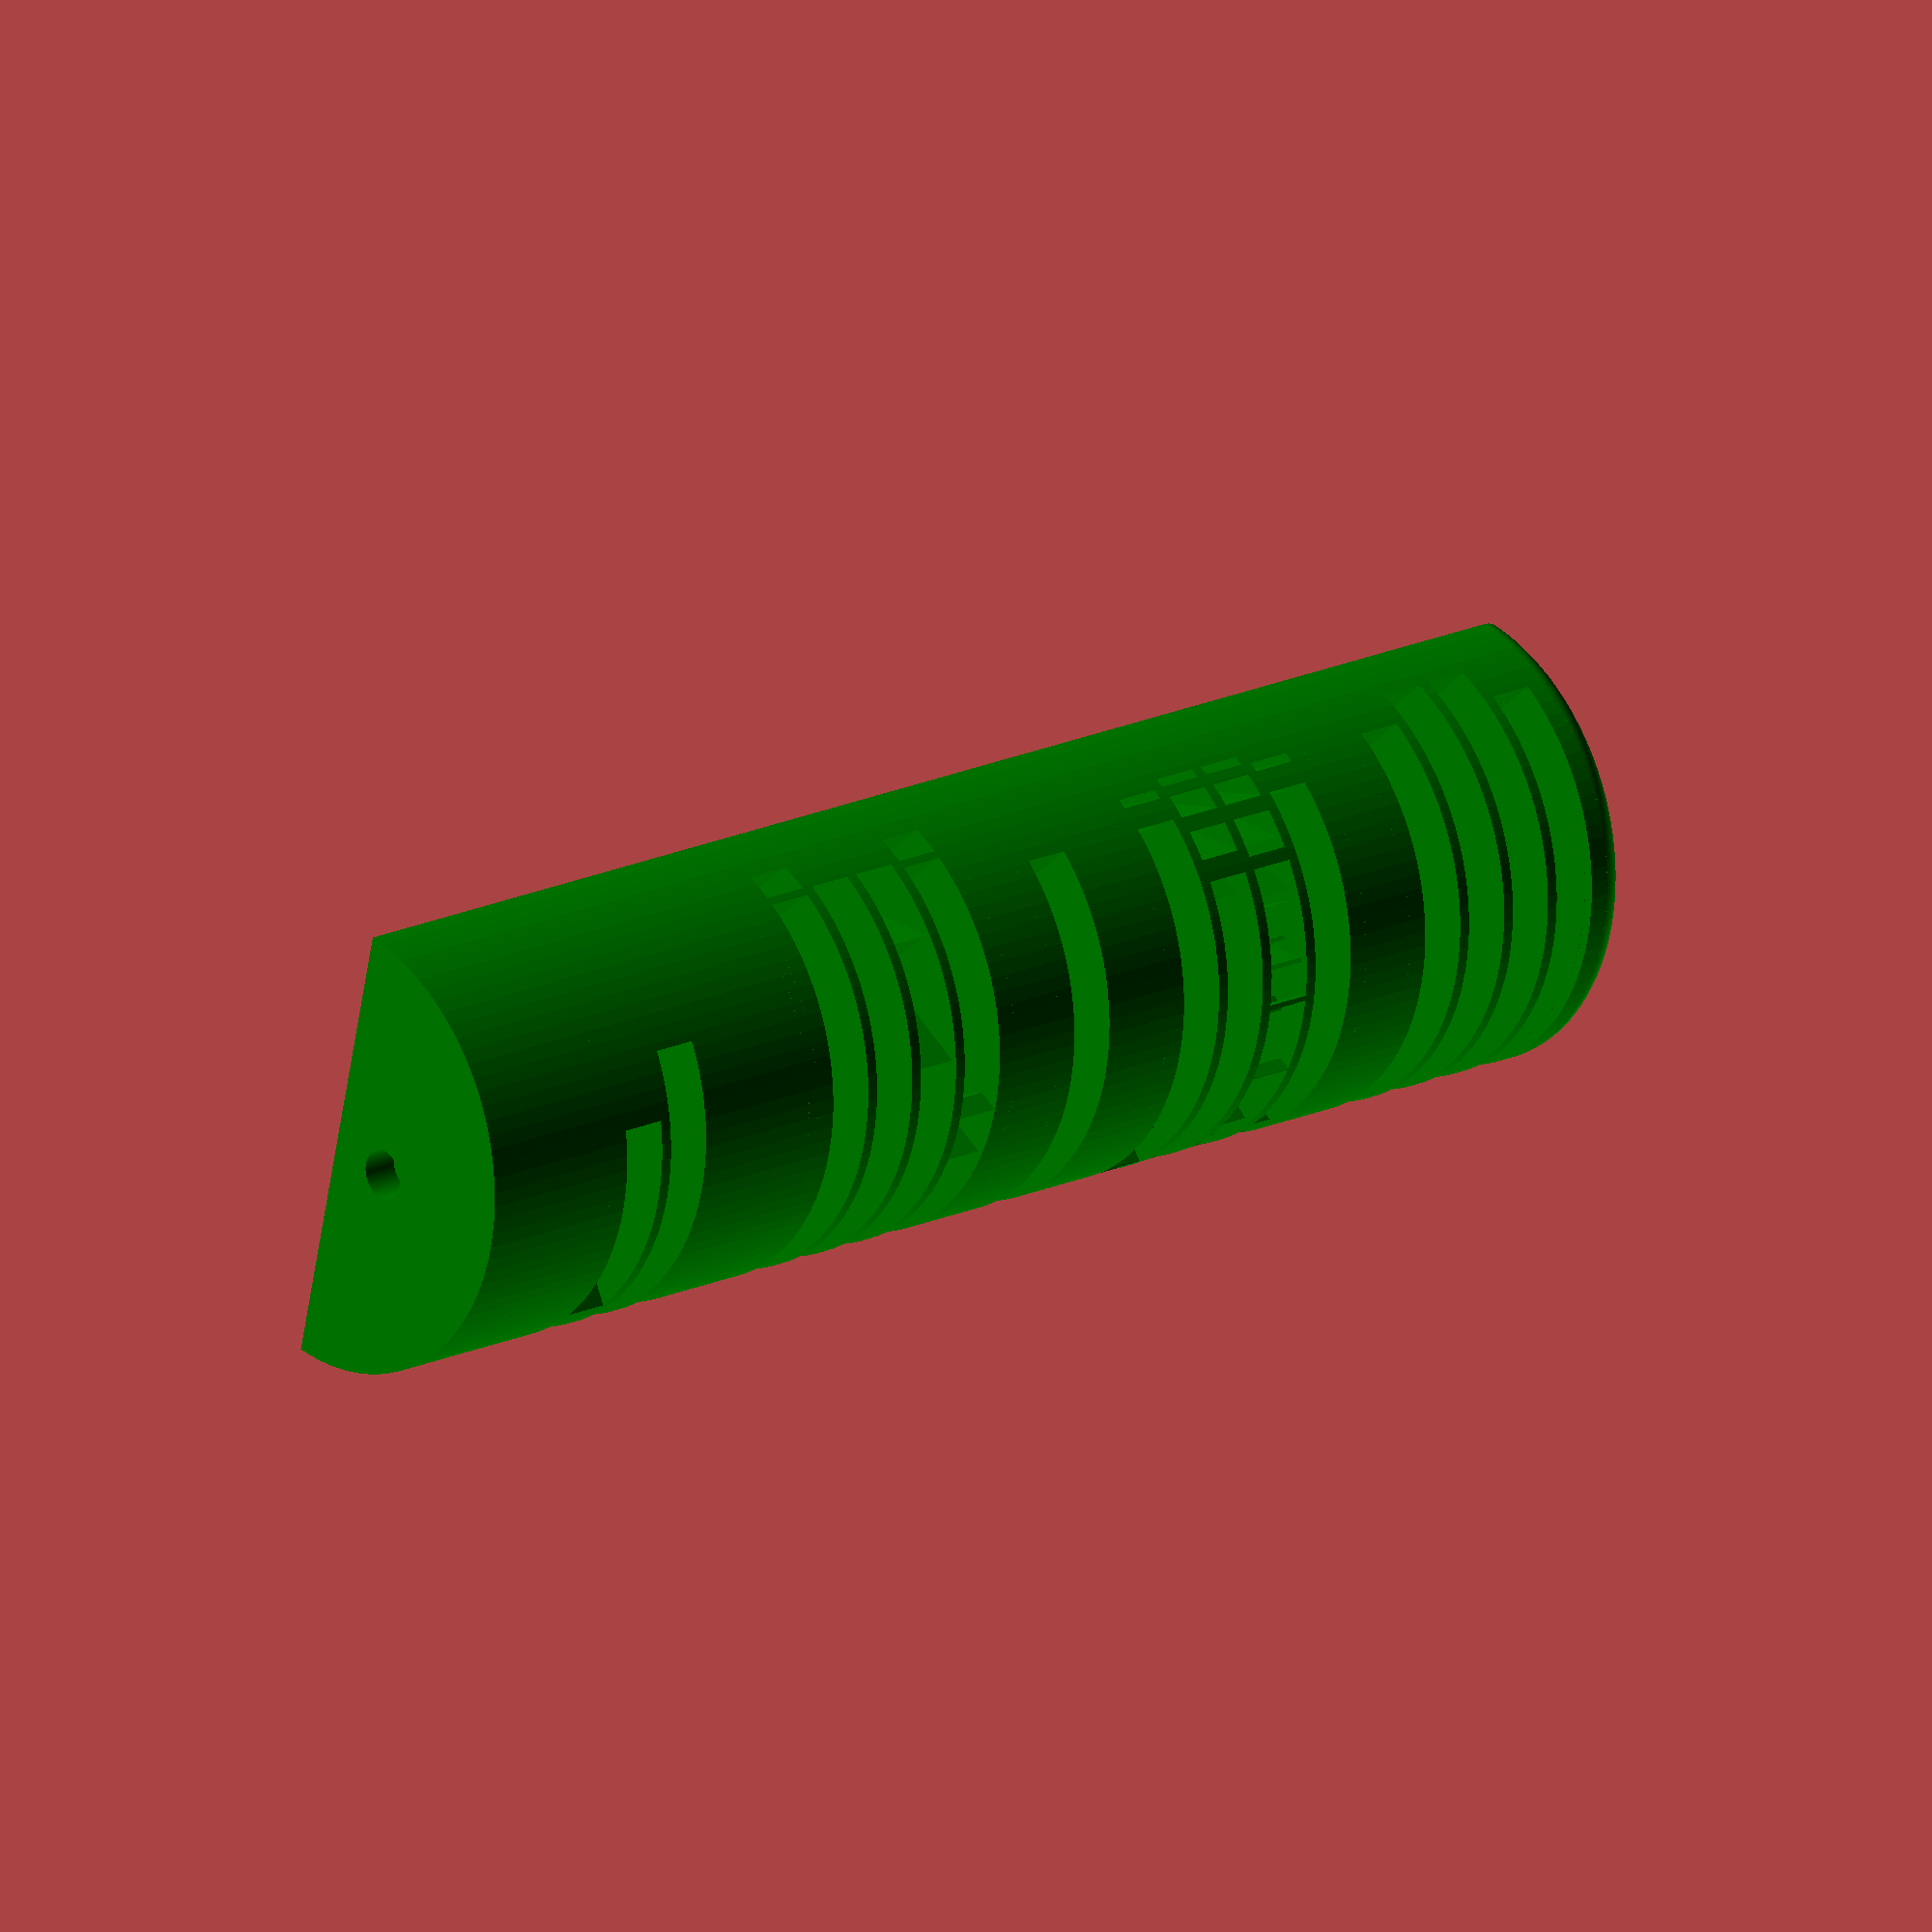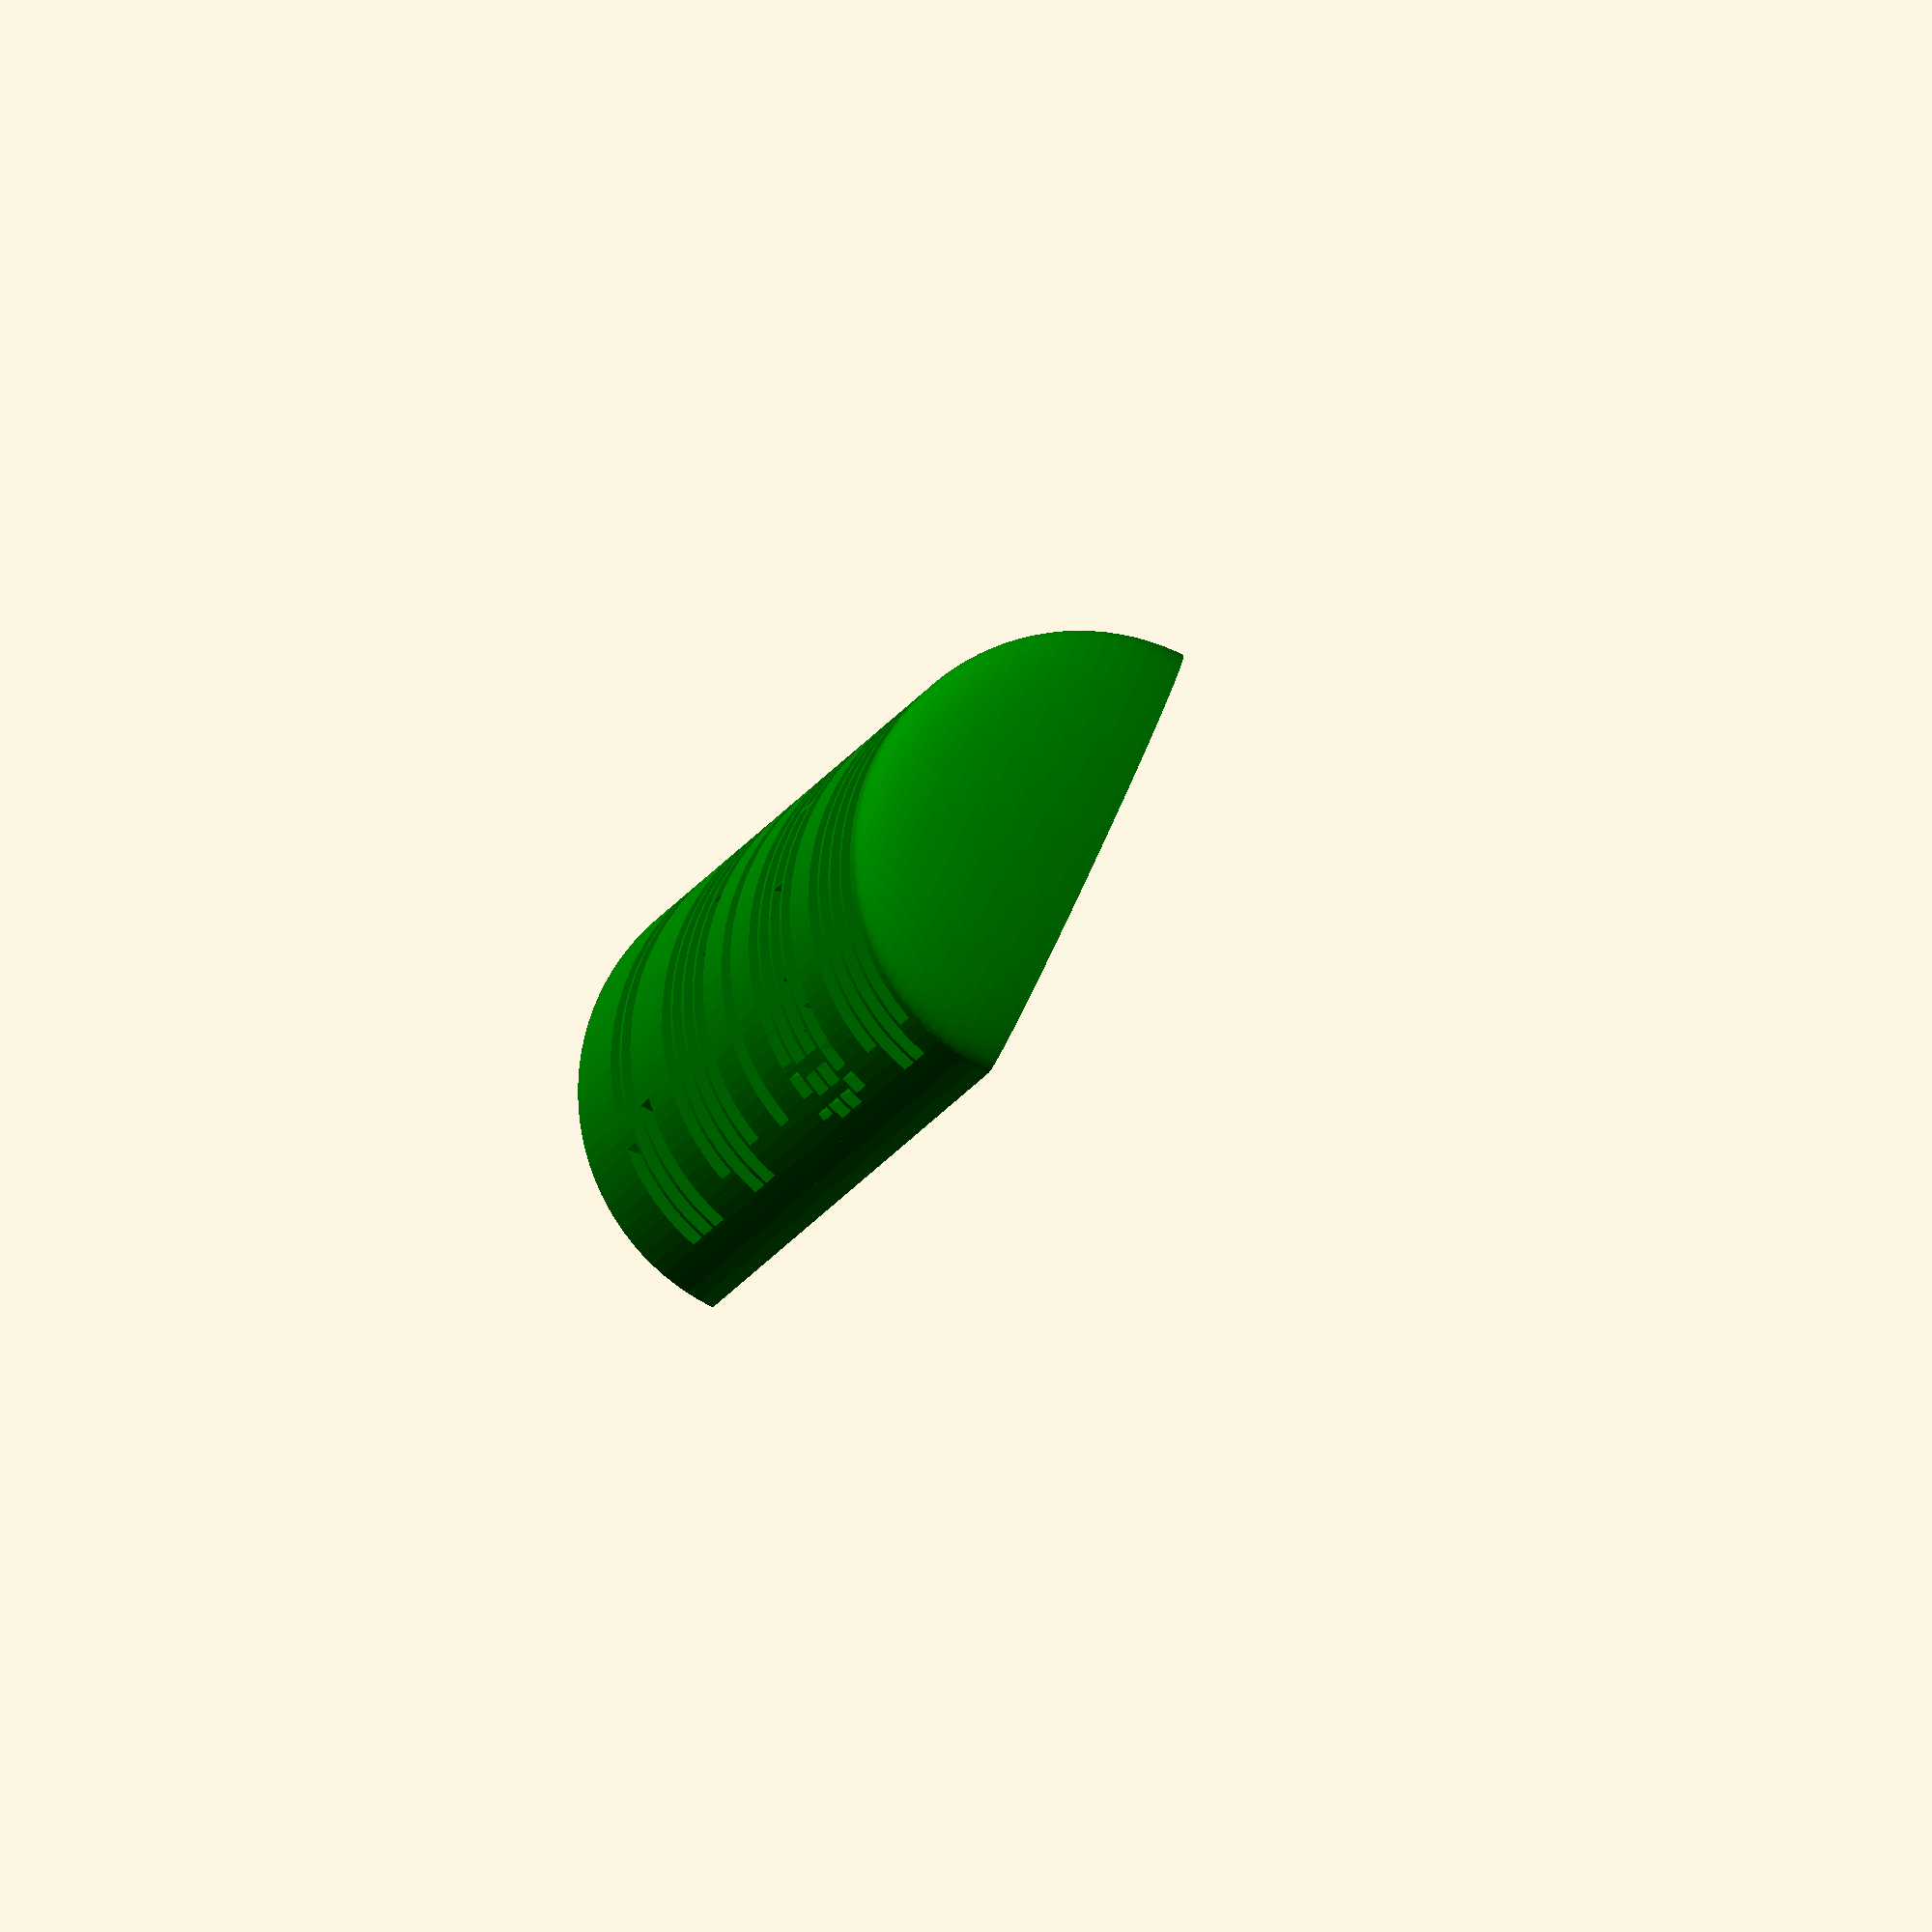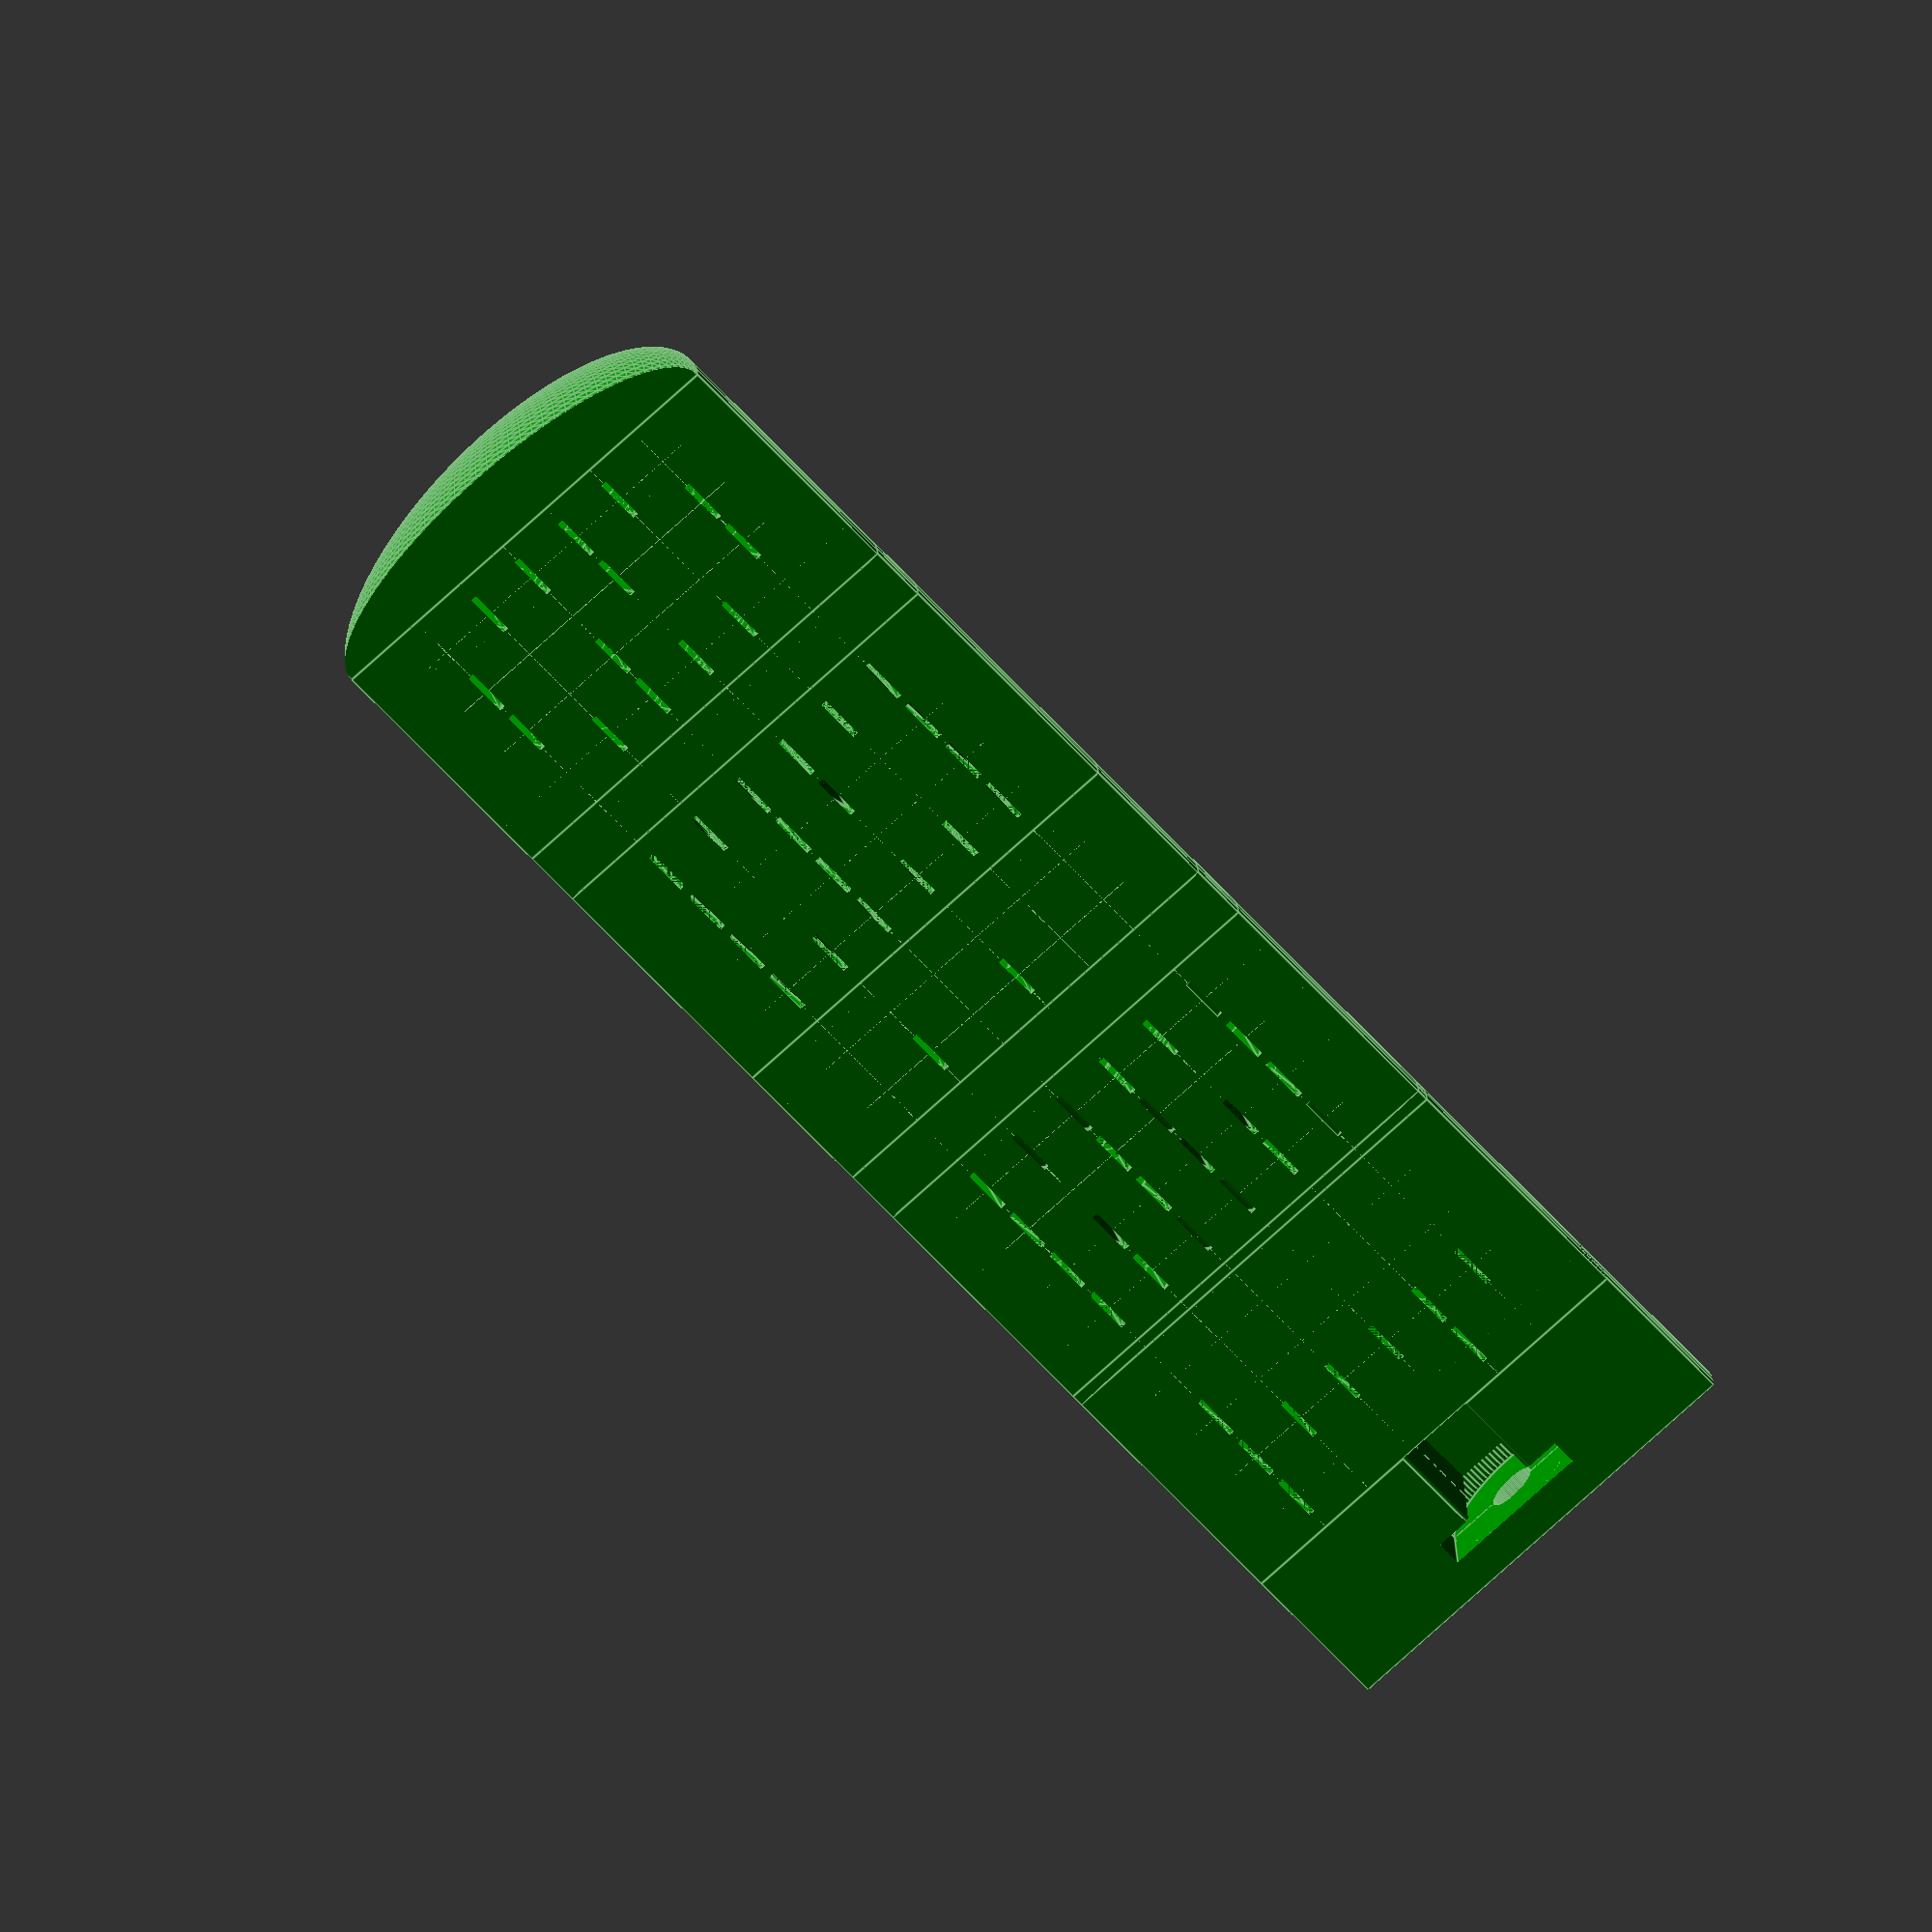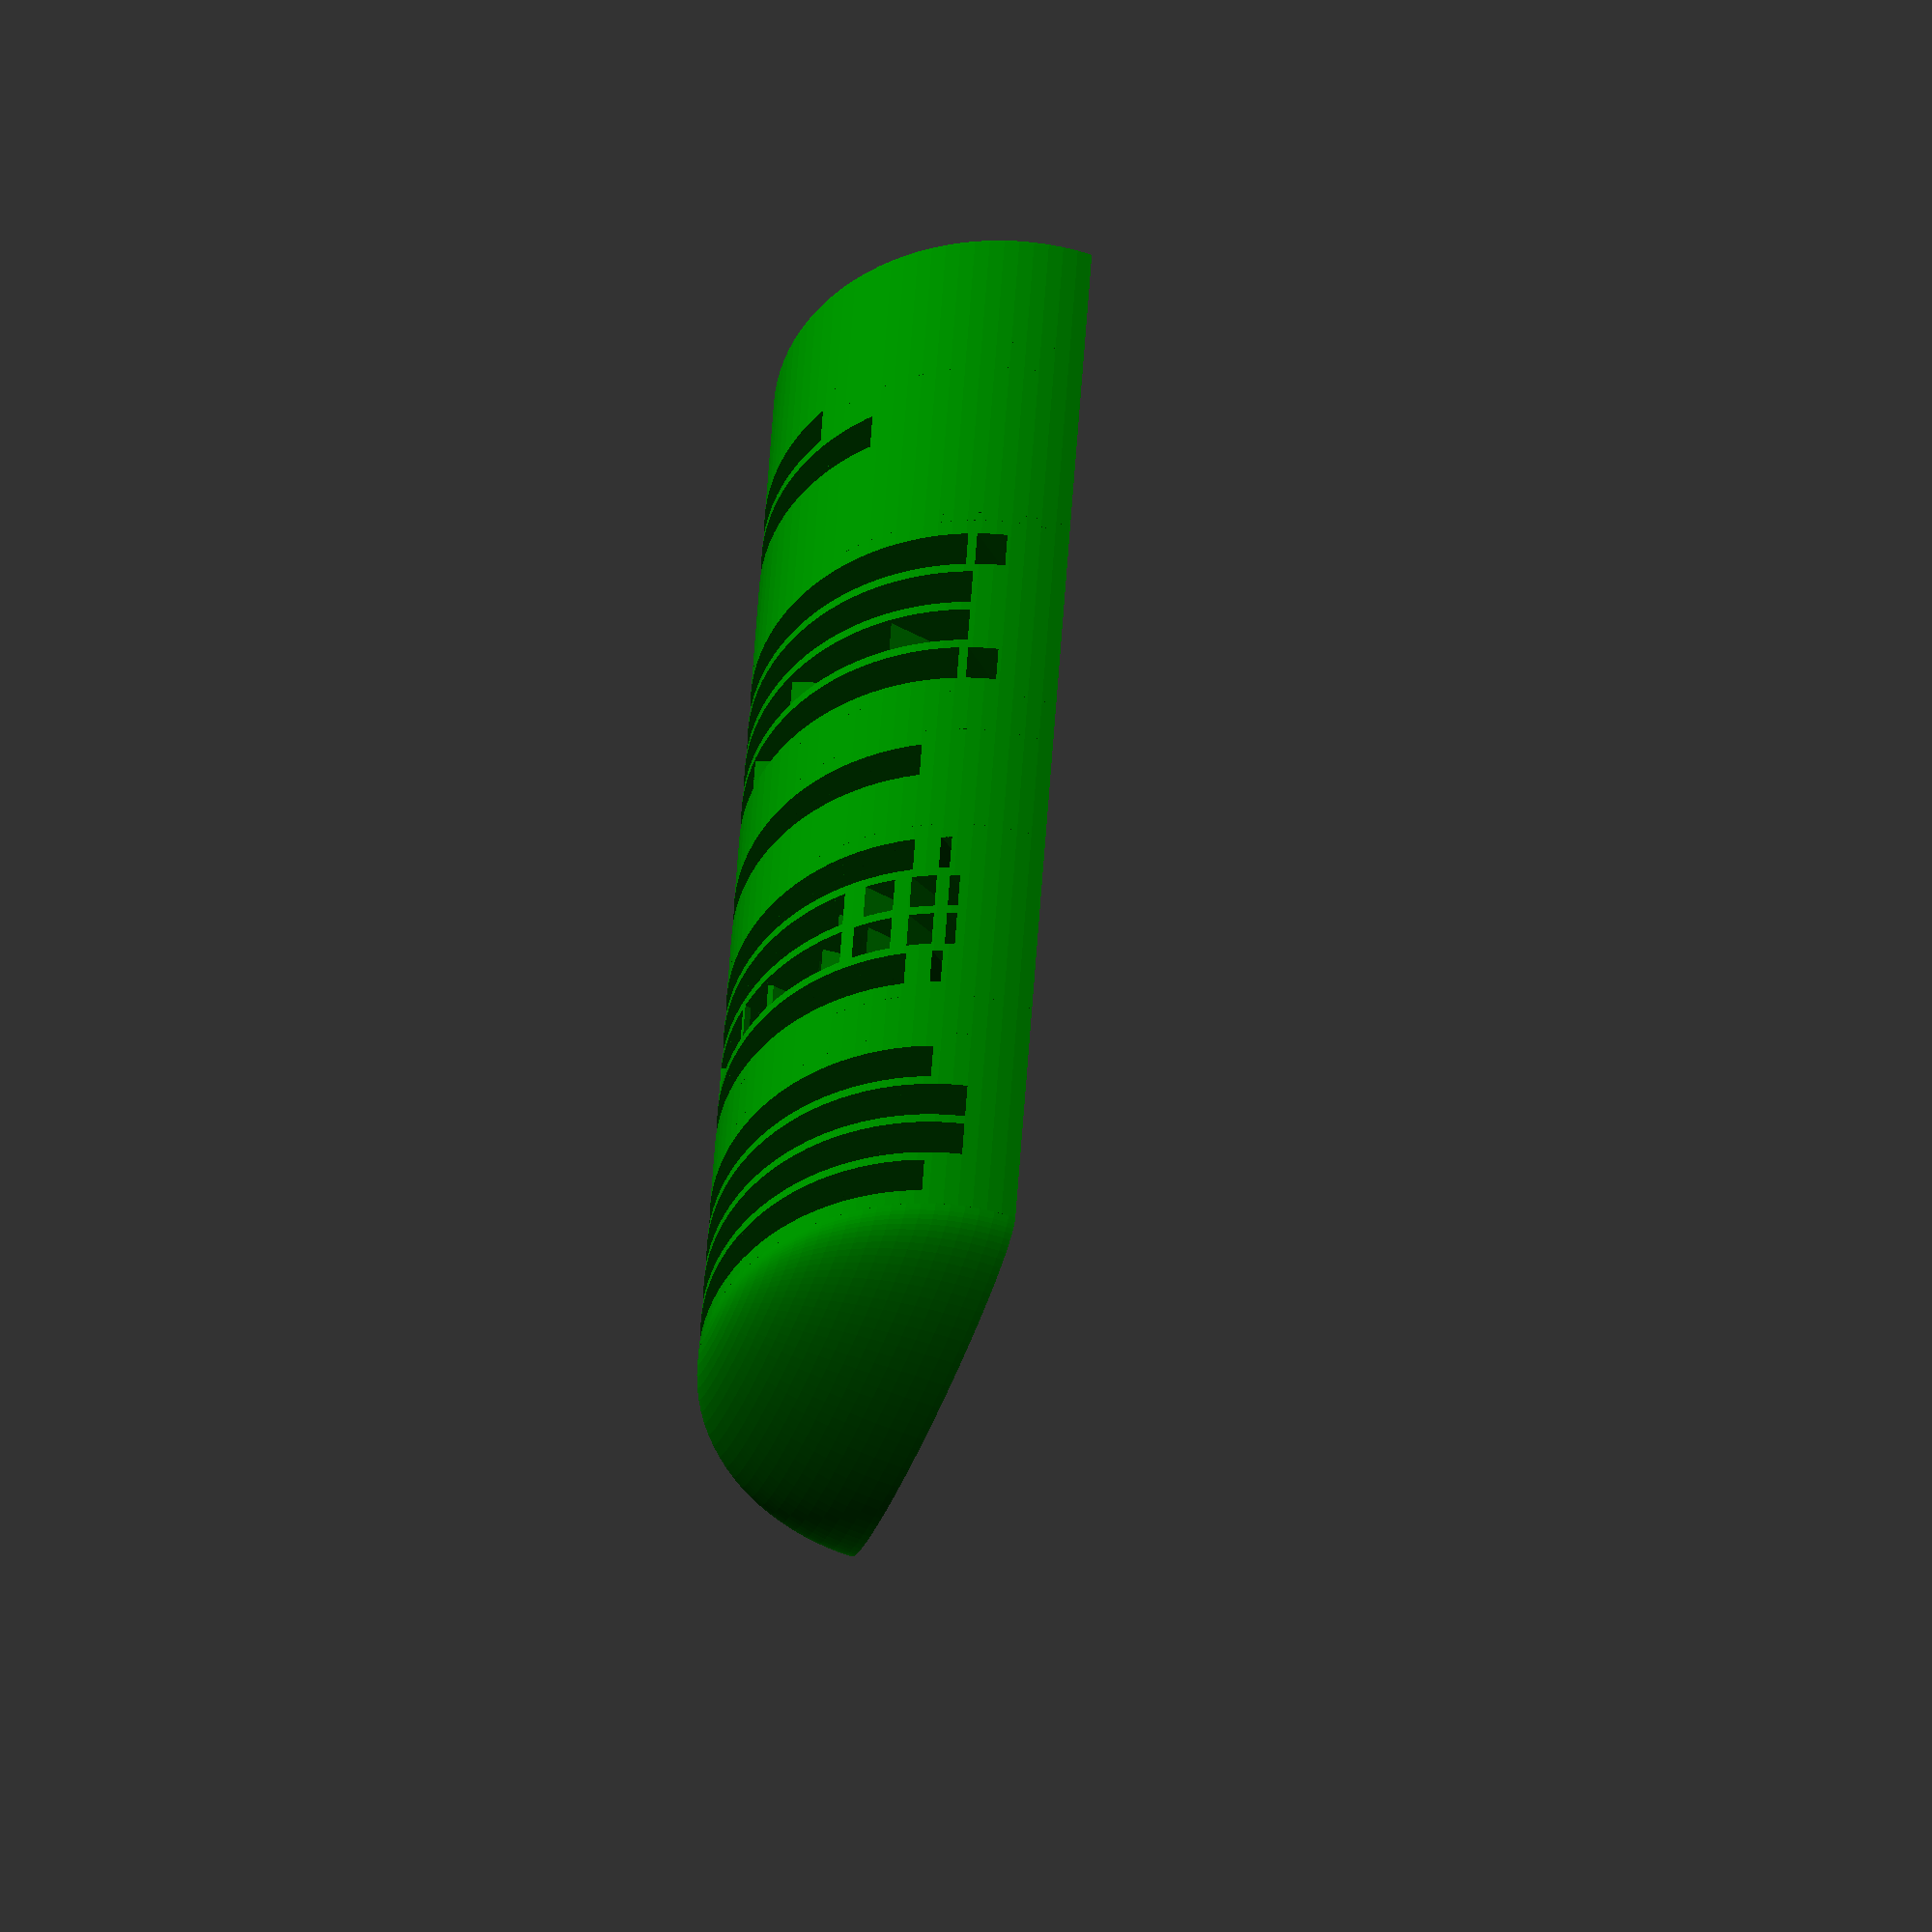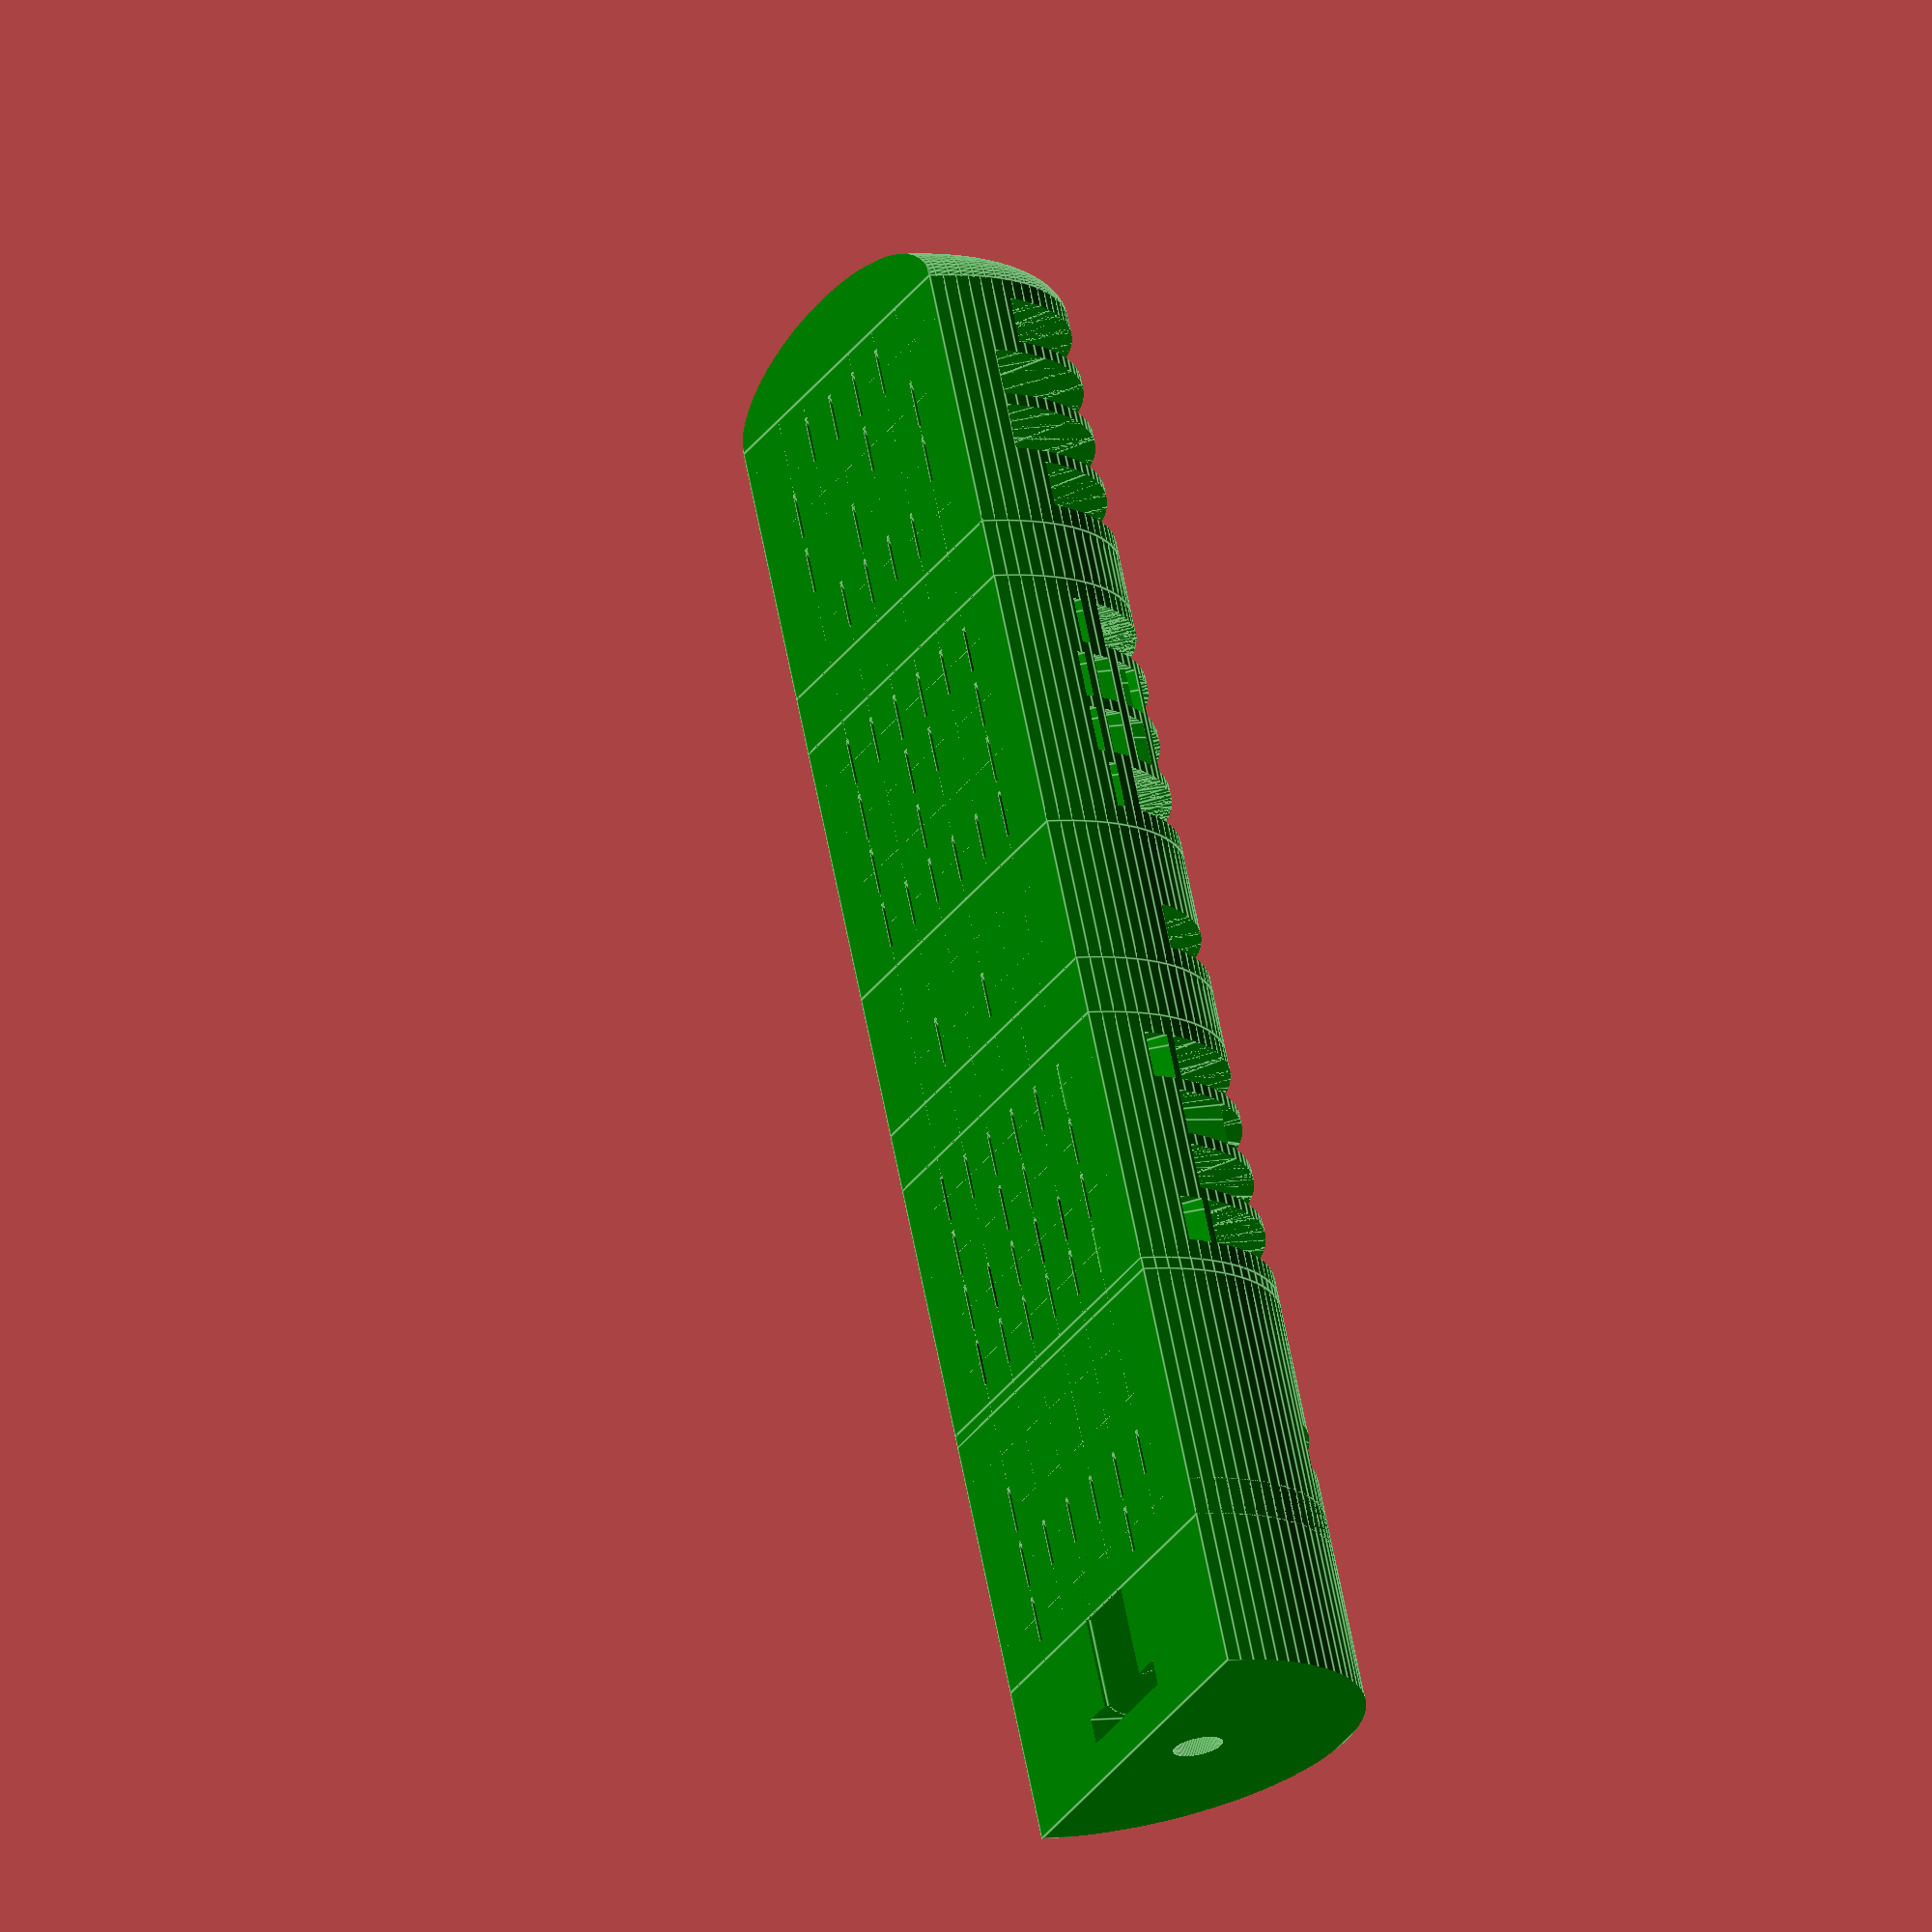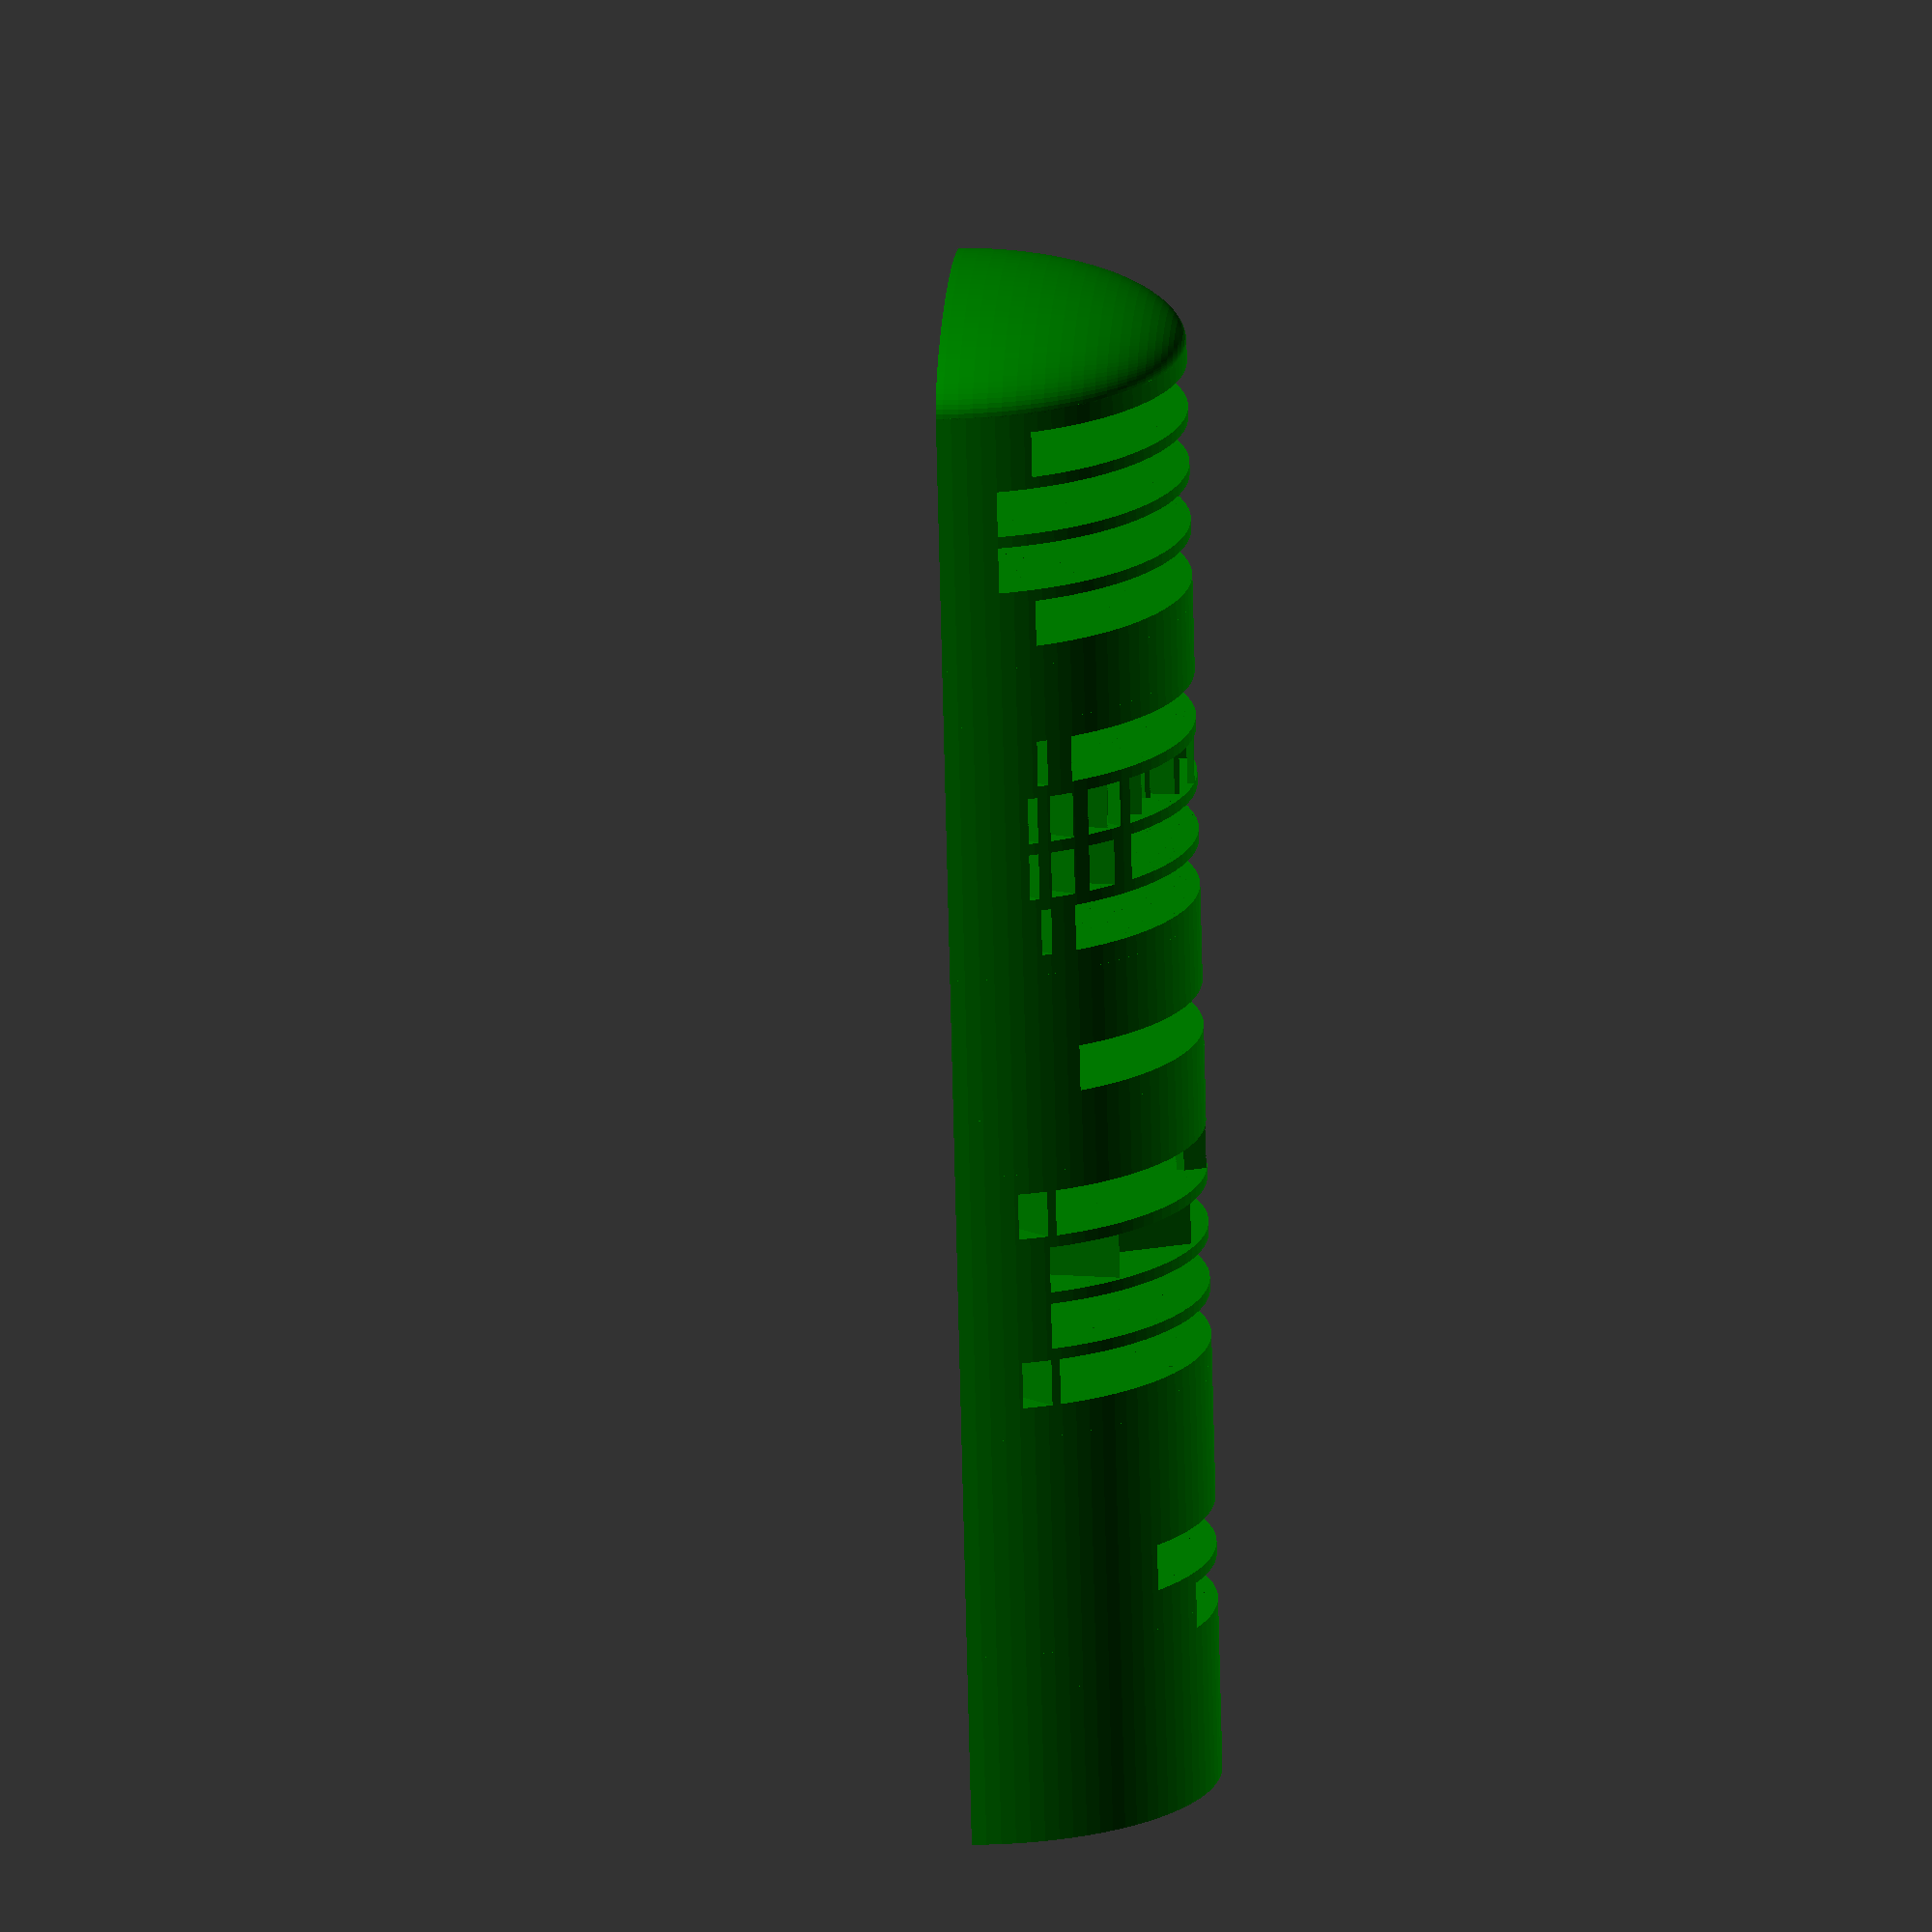
<openscad>

//*************************************************************//
//   [EN]  ---   DIGITAL SUNDIAL
//   [FR]  ---   CADRAN SOLAIRE NUMERIQUE
//*************************************************************//
//
//      Author: Mojoptix
//      website: www.mojoptix.com
//      Email: julldozer@mojoptix.com
//      Date: 13 october 2015
//      License: Creative Commons CC-BY (Attribution)
//
//*************************************************************//
// Optimized by Margu on 24 november 2015
//*************************************************************//
//
//   [EN]   The episode #001 of the video podcast Mojoptix describes this sundial in details:
//              http://www.mojoptix.com/fr/2015/10/12/ep-001-cadran-solaire-numerique
//

//
//   [FR]   L'episode #001 du podcast video mojoptix decrit ce cadran solaire en detail:
//              http://www.mojoptix.com/fr/2015/10/12/ep-001-cadran-solaire-numerique
//

//*************************************************************//


// Choose what you want to print/display:
// 1: the gnomon
// 2: the central connector piece
// 3: the top part of the lid 
// 4: the bottom part of the lid
// 10: display everything
FLAG_PRINT = 1;

FLAG_northern_hemisphere = 1;   // set to 1 for Northen Hemisphere, set to 0 for Southern Hemisphere

FLAG_gnomon_brim = 0;   // Add a brim to the gnomon
FLAG_bottom_lid_support = 1;    // Add some support structure for the lid teeth



/* ************************************************************************/
/* PARAMETERS *************************************************************/
/*************************************************************************/
epsilon_thickness = 0.02; // used to ensure openscad is not confused by almost identical surfaces

gnomon_brim_thickness = 0.3;
gnomon_brim_width = 10;
gnomon_brim_gap = 0.1;

FLAG_mirror_x_characters = 1;     // set to 0 if viewing directly the characters on the blocks, set to 1 if viewing their reflection of a surface

gnomon_radius = 30; // (change at your own risks !)

pixel_size_x = gnomon_radius*8.0/40.0;
pixel_size_y = gnomon_radius*1.0/40.0;
pixel_pitch_x = gnomon_radius*10.0/40.0;
pixel_pitch_y = gnomon_radius*10.0/40.0;

grid_pixel_depth = 0.1;

nn = 40.0/gnomon_radius;

/* ************************************************************************/
/* FONT *******************************************************************/
/* ************************************************************************/
/* index in the array   0 1 2 3 4 5 6 7 8 9 10 11           12
   Characters:          0 1 2 3 4 5 6 7 8 9 :  {full white} {full dark}
Note: 
	1st coordinate in the array: the index in the array (see above)
	2nd coordinate in the array: the Y (!!) coordinate
	3nd coordinate in the array: the X coordinate   
*/
font_nb_pixel_x = 4;    // 4 pixels wide
font_nb_pixel_y = 6;    // 6 pixels high

font_char = [[
                            [0,1,1,0],	//index 0: character "0"
                            [1,0,0,1],
                            [1,0,1,1],
                            [1,1,0,1],
                            [1,0,0,1],
                            [0,1,1,0],
                       ],[
                            [0,1,0,0],	//index 1: character "1"
                            [1,1,0,0],
                            [0,1,0,0],
                            [0,1,0,0],
                            [0,1,0,0],
                            [1,1,1,0],
                       ],[
                            [0,1,1,0],	//index 2: character "2"
                            [1,0,0,1],
                            [0,0,0,1],
                            [0,1,1,0],
                            [1,0,0,0],
                            [1,1,1,1],
                       ],[
                            [0,1,1,0],	//index 3: character "3"
                            [1,0,0,1],
                            [0,0,1,1],
                            [0,0,0,1],
                            [1,0,0,1],
                            [0,1,1,0],
                       ],[
                            [1,0,0,1],	//index 4: character "4"
                            [1,0,0,1],
                            [1,0,0,1],
                            [1,1,1,1],
                            [0,0,0,1],
                            [0,0,0,1],
                       ],[
                            [1,1,1,1],	//index 5: character "5"
                            [1,0,0,0],
                            [1,1,1,0],
                            [0,0,0,1],
                            [0,0,0,1],
                            [1,1,1,0],
                       ],[
                            [0,1,1,1],	//index 6: character "6"
                            [1,0,0,0],
                            [1,1,1,0],
                            [1,0,0,1],
                            [1,0,0,1],
                            [0,1,1,0],
                       ],[
                            [1,1,1,1],	//index 7: character "7"
                            [0,0,0,1],
                            [0,0,0,1],
                            [0,0,1,0],
                            [0,1,0,0],
                            [1,0,0,0],
                       ],[
                            [0,1,1,0],	//index 8: character "8"
                            [1,0,0,1],
                            [0,1,1,0],
                            [1,0,0,1],
                            [1,0,0,1],
                            [0,1,1,0],
                       ],[
                            [0,1,1,0],	//index 9: character "9"
                            [1,0,0,1],
                            [1,0,0,1],
                            [0,1,1,1],
                            [0,0,0,1],
                            [1,1,1,0],
                       ],[
                            [0,0,0,0],	//index 10: character ":"
                            [0,0,0,0],
                            [0,1,0,0],
                            [0,0,0,0],
                            [0,1,0,0],
                            [0,0,0,0],
                       ],[
                            [1,1,1,1],	//index 11: character {full white}
                            [1,1,1,1],
                            [1,1,1,1],
                            [1,1,1,1],
                            [1,1,1,1],
                            [1,1,1,1],
                       ],[
                            [0,0,0,0],	//index 12: character {full dark}
                            [0,0,0,0],
                            [0,0,0,0],
                            [0,0,0,0],
                            [0,0,0,0],
                            [0,0,0,0],
                       ],
// Added by Margu : we add some "characters" to display the transitions
// "0"-"1" transition character has pixels lit only if both corresponding digits are lit (boolean And operation)
// and so on ...
                         [
                            [0,1,0,0],	//index 13: character {"0" to "1" transition}
                            [1,0,0,0],
                            [0,0,0,0],
                            [0,1,0,0],
                            [0,0,0,0],
                            [0,1,1,0],
                       ],[
                            [0,1,0,0],	//index 14: character {"1" to "2" transition}
                            [1,0,0,0],
                            [0,0,0,0],
                            [0,1,0,0],
                            [0,0,0,0],
                            [0,1,1,0],
                       ],[
                            [0,1,1,0],	//index 15: character {"2" to "3" transition}
                            [1,0,0,1],
                            [0,0,0,1],
                            [0,0,0,0],
                            [1,0,0,0],
                            [0,1,1,0],
                       ],[
                            [0,0,0,0],	//index 16: character {"3" to "4" transition}
                            [1,0,0,1],
                            [0,0,0,1],
                            [0,0,0,1],
                            [0,0,0,1],
                            [0,0,0,0],
                       ],[
                            [1,0,0,1],	//index 17: character {"4" to "5" transition}
                            [1,0,0,0],
                            [1,0,0,0],
                            [0,0,0,1],
                            [0,0,0,1],
                            [0,0,0,0],
                       ],[
                            [0,1,1,1],	//index 18: character {"5" to "6" transition}
                            [1,0,0,0],
                            [1,1,1,0],
                            [0,0,0,1],
                            [0,0,0,1],
                            [0,1,1,0],
                       ],[
                            [0,1,1,1],	//index 19: character {"6" to "7" transition}
                            [0,0,0,0],
                            [0,0,0,0],
                            [0,0,0,0],
                            [0,0,0,0],
                            [0,0,0,0],
                       ],[
                            [1,1,1,1],	//index 20: character {"7" to "8" transition}
                            [0,0,0,1],  // not used, so wrong values !!!
                            [0,0,0,1],
                            [0,0,1,0],
                            [0,1,0,0],
                            [1,0,0,0],
                       ],[
                            [0,1,1,0],	//index 20: character {"8" to "9" transition}
                            [1,0,0,1],  // not used, so wrong values !!!
                            [0,1,1,0],
                            [1,0,0,1],
                            [1,0,0,1],
                            [0,1,1,0],
                       ],[
                            [0,1,1,0],	//index 22: character {"9" to "0" transition}
                            [1,0,0,1],
                            [1,0,0,1],
                            [0,1,0,1],
                            [0,0,0,1],
                            [0,1,1,0],
                       ],[  
                            [0,1,1,0],	//index 23: character {"0" to "2" transition}
                            [1,0,0,1],
                            [0,0,0,1],
                            [0,1,0,0],
                            [1,0,0,0],
                            [0,1,1,0],
                       ],[
                            [0,0,0,0],	//index 24: character {"2" to "4" transition}
                            [1,0,0,1],
                            [0,0,0,1],
                            [0,1,1,0],
                            [0,0,0,0],
                            [0,0,0,1],
                       ],[
                            [0,0,0,0],	//index 25: character {"4" to "0" transition}
                            [1,0,0,1],
                            [1,0,0,1],
                            [1,1,0,1],
                            [0,0,0,1],
                            [0,0,0,0],
                       ]
                      ];


/* ************************************************************************/
/* MODULES ****************************************************************/
/* ************************************************************************/

/* ************************************************************************/
module extrude_pixel(direction_angle_x,direction_angle_y, pixel_wall_angle_x, pixel_wall_angle_y) {
/* Extrude a pixel in a given direction.
   input: 
        direction_angle_x: extrusion angle (from the normal to the pixel) in the x direction
        direction_angle_y: extrusion angle (from the normal to the pixel) in the y direction
   Return a (positive) solid that can then be substracted from another solid 
   (Origin at the center of the base pixel)
*/
    // compute geometry
    top_pixel_location_z = 2*gnomon_radius;     // ie: somewhere outside the gnomon
//    top_pixel_location_x = top_pixel_location_z * tan(direction_angle_x);
//    top_pixel_location_y = top_pixel_location_z * tan(direction_angle_y); 
    top_pixel_size_x = pixel_size_x +2*top_pixel_location_z*tan(pixel_wall_angle_x);    // account for the non_vertical pixel walls
    top_pixel_size_y = pixel_size_y +2*top_pixel_location_z*tan(pixel_wall_angle_y);
    // build (positive) geometry: extrude vertically then rotate
  union() {  rotate([direction_angle_y,direction_angle_x,0])     // rotate the whole extrusion in the chosen direction
        hull(){
            rotate([-direction_angle_y,-direction_angle_x,0])  // derotate the base pixel (to keep it flat at the bottom)
                cube([pixel_size_x,pixel_size_y,epsilon_thickness], center=true);
            translate([0,0,top_pixel_location_z])
                cube([top_pixel_size_x, top_pixel_size_y,epsilon_thickness], center=true);
        }
    }
}


/* ************************************************************************/
module extrude_character(font_index, direction_angle_x, direction_angle_y, pixel_wall_angle_x, pixel_wall_angle_y) {
/* Extrude a (pixelated) character in a given direction:
   input: 
	font_index: the index of the character in the font array
        direction_angle_x: extrusion angle (from the normal to the pixel) in the x direction
        direction_angle_y: extrusion angle (from the normal to the pixel) in the y direction
   Return a (positive) solid that can then be substracted from another solid 
   (Origin at the center of the base character)
*/
    for (tx=[0:(font_nb_pixel_x-1)]){
            for (ty=[0:(font_nb_pixel_y-1)]){ 
                if(FLAG_mirror_x_characters==0) { // Note: y is the 2nd coordinate, x is the 3rd (see definition of the Font)
                    if(font_char[font_index][ty][tx]==1) { 
                            translate([(tx-(font_nb_pixel_x-1)/2)*pixel_pitch_x, (ty-(font_nb_pixel_y-1)/2)*pixel_pitch_y,0]){
                                    extrude_pixel(direction_angle_x,direction_angle_y, pixel_wall_angle_x, pixel_wall_angle_y);
                            }
                    }
                }
                else {  // mirror the characters across x
                    if(font_char[font_index][ty][font_nb_pixel_x-1-tx]==1) {  
                            translate([(tx-(font_nb_pixel_x-1)/2)*pixel_pitch_x, (ty-(font_nb_pixel_y-1)/2)*pixel_pitch_y,0]){
                                    extrude_pixel(direction_angle_x,direction_angle_y, pixel_wall_angle_x, pixel_wall_angle_y);
                            }
                    }
                }
                    
    }}
}


/* ************************************************************************/
module build_create_pixel_grid(pixel_depth, ID_column_OFF=[]) {
/* Create a grid where each intersection row/column is a potential pixel
   Input: 
        pixel_depth: the depth of the pixel grid
        ID_column_OFF: list all the columns that should be left OFF (eg not built), exemple: [0,1]
   Return a (positive) solid that can then be substracted from another solid 
   (Origin at the center of the base character)
*/
    if (len(ID_column_OFF)<font_nb_pixel_x) {
        intersection(){
            cube([(font_nb_pixel_x+1)*pixel_pitch_x,(font_nb_pixel_y)*pixel_pitch_y,pixel_depth*3], center=true);  // the column imprint only goes from the bottom to the top row
            // Draw the columns
            union(){
                for (tx=[0:(font_nb_pixel_x-1)]){
                    FLAG_draw_this_column = len( search(tx, ID_column_OFF) ) ==  0;
                    if (FLAG_draw_this_column ){
                        translate([(tx-(font_nb_pixel_x-1)/2)*pixel_pitch_x, 0,pixel_depth/2])
    //                        cube([pixel_size_x,gnomon_radius*3,pixel_depth+epsilon_thickness], center=true);
                            cube([0.1,gnomon_radius*3,pixel_depth], center=true);                    
                    }
                }
            }
        }
    }
        //Draw the rows
        union(){
            for (ty=[0:(font_nb_pixel_y-1)]){ 
                translate([0, (ty-(font_nb_pixel_y-1)/2)*pixel_pitch_y,pixel_depth/2])
//                    cube([gnomon_radius*30,1.5*pixel_size_y,pixel_depth+epsilon_thickness], center=true);
                    cube([gnomon_radius*30,0.1,pixel_depth], center=true);
            }
        }
}    

/* ************************************************************************/
module build_block(gnomon_thickness, char_list, char_angle_x, char_angle_y, pixel_wall_angle_x, pixel_wall_angle_y) {
/* Build a block with a set of characters */
    difference(){
        // Build The gnomon shape
            intersection(){
                translate([0,0,gnomon_radius/2])
                        cube([gnomon_thickness,2*gnomon_radius,gnomon_radius], center=true);
                translate([0,0,0])
                        rotate([90,0,90]) cylinder(r=gnomon_radius, h=gnomon_thickness, center=true, $fn=100);
            }
    
        // Carve the light guides for each number
        for (ti = [0:(len(char_list)-1)]){
            extrude_character(char_list[ti],char_angle_x[ti],char_angle_y[ti], pixel_wall_angle_x, pixel_wall_angle_y);
        }
    }
    // Add a brim
    if (FLAG_gnomon_brim == 1) {
#        color("green"){
            difference(){
                cube([gnomon_thickness, gnomon_radius*2+gnomon_brim_width*2, gnomon_brim_thickness],center=true);
                cube([10*gnomon_thickness, gnomon_radius*2+gnomon_brim_gap*2, 10*gnomon_brim_thickness],center=true);
            }
        }}
}

/* ************************************************************************/
module build_spacer_block(gnomon_thickness) {
/* Build a spacer block*/
    color("red"){
     difference(){   
        // The gnomon shape
            intersection(){
                translate([0,0,gnomon_radius/2])
                        cube([gnomon_thickness+epsilon_thickness,2*gnomon_radius,gnomon_radius], center=true);
                translate([0,0,0])
                        rotate([90,0,90]) cylinder(r=gnomon_radius, h=gnomon_thickness+epsilon_thickness, center=true, $fn=100);
            }
        // The pixel grid
        build_create_pixel_grid(grid_pixel_depth, ID_column_OFF=[0,1,2,3,4]);
    }
    }
    // Add a brim
    if (FLAG_gnomon_brim == 1) {
#        color("green"){
            difference(){
                cube([gnomon_thickness, gnomon_radius*2+gnomon_brim_width*2, gnomon_brim_thickness],center=true);
                cube([10*gnomon_thickness, gnomon_radius*2+gnomon_brim_gap*2, 10*gnomon_brim_thickness],center=true);
            }
        }}    


}

/* ************************************************************************/
module build_round_top_block() {
    gnomon_thickness = gnomon_radius;
/* Build a round top block*/
    color("green"){
        intersection(){
            translate([0,0,gnomon_radius/2])
                    cube([gnomon_thickness,2*gnomon_radius,gnomon_radius], center=true);
            translate([gnomon_radius/2,0,0])
                    scale([0.3,1,1]) sphere(r=gnomon_radius, center=true, $fn=100);
        }
    }

    // Add a brim
    if (FLAG_gnomon_brim == 1) {
#        color("green"){
            difference(){
                translate([0.35*gnomon_thickness-gnomon_brim_width/2,0,0]) cube([0.3*gnomon_thickness+gnomon_brim_width, gnomon_radius*2+gnomon_brim_width*2, gnomon_brim_thickness],center=true);
                translate([gnomon_radius/2,0,0])
                    minkowski(){
                        scale([0.3,1,1]) sphere(r=gnomon_radius, center=true, $fn=100);
                        sphere(r=gnomon_brim_gap, center=true, $fn=10);
                    }
            }
        }}    
    
}
/* ************************************************************************/
module Block_hours_tens() {
    color("blue"){
    gnomon_thickness = gnomon_radius*45.0/40.0; //45;
    pixel_wall_angle_x = 0;         // [degrees] angle of the walls along the x direction
    pixel_wall_angle_y = 6.0;         // [degrees] angle of the walls along the y direction    

/*    char_angle_x = [0,0,0,0,0,0,0];
    char_angle_y = [-45,-30,-15,0,15,30,45];
    char_list = [1,1,1,1,1,1,1]; 
*/
// Modified by Margu
// We add intermediate angles (-37, -22, -15, -8, 8, 15, 22, 37) to display transition characters thus removing not needed material.
//  Because there is no need to make a dark transition for pixels which remain lit
    char_angle_x = [0,0,0,0,0,0,0,0,0,0,0,0,0];
    char_angle_y = [ -45,-37,  -30,  -22,  -15,  -8,  0,  8,  15,  22,  30,  38,  45];
    char_list = [1, //10
                 1,
                 1, //11
                 1,
                 1, //12
                 13, // use transition from 1->0 (really going to black)
                 12, //13, 01
                 12,
                 12, //14 02
                 12,
                 12, //15 03
                 12,
                 12];// 16 04
      difference(){
        build_block(gnomon_thickness, char_list, char_angle_x, char_angle_y, pixel_wall_angle_x, pixel_wall_angle_y);
        build_create_pixel_grid(grid_pixel_depth, ID_column_OFF=[]);
    }
}}

/* ************************************************************************/
module Block_hours_units() {
    color("blue"){
    gnomon_thickness = gnomon_radius*45.0/40.0; //45;
    pixel_wall_angle_x = 0;         // [degrees] angle of the walls along the x direction
    pixel_wall_angle_y = 6.0;         // [degrees] angle of the walls along the y direction    

// Modified by Margu
// We add intermediate angles (-37, -22, -15, -8, 8, 15, 22, 37) to display transition characters thus removing not needed material.
//  Because there is no need to make a dark transition for pixels which remain lit
    char_angle_x = [0,0,0,0,0,0,0,0,0,0,0,0,0];
    char_angle_y = [-45,-38,-30, -22, -15,-8,0,8,15,22,30,38,45];
    char_list = [0,  // 10
                 13, // trans 0-1
                 1,  // 11
                 14, // trans 1-2
                 2,  // 12
                 14, // trans 2-1 (2->1 == 1->2)
                 1,  // 13
                 14, // trans 1-2
                 2,  // 14
                 15, // trans 2-3
                 3,  // 15
                 16, // trans 3-4
                 4]; // 16

    difference(){
        build_block(gnomon_thickness, char_list, char_angle_x, char_angle_y, pixel_wall_angle_x, pixel_wall_angle_y);
        build_create_pixel_grid(grid_pixel_depth, ID_column_OFF=[]);
    }    
}}

/* ************************************************************************/
module Block_minutes_tens() {
    color("blue"){
    gnomon_thickness = gnomon_radius*45.0/40.0; //45;
    pixel_wall_angle_x = 0;         // [degrees] angle of the walls along the x direction
    pixel_wall_angle_y = 1.0;         // [degrees] angle of the walls along the y direction 
        
// Modified by Margu
// We add intermediate angles (-48, -43, -38, -22, -15, -8, 8, 15, 22, 38, 43, 48) to display transition characters thus removing not needed material.
//  Because there is no need to make a dark transition for pixels which remain lit    
    char_angle_x = [0,0,0,0,0,0, 0,0,0,0,0,0, 0,0,0,0,0,0, 0,0,0,0,0,0, 0,0,0,0,0,0, 0,0,0,0,0,0,  0];
    char_angle_y = [-50,-48,-45,-43,-40,-38, -35,-33,-30,-28,-25,-23, -20,-18,-15,-13,-10,-8, -5,-3,0,3,5,8, 10,13,15,18,20,23, 25,28,30,33,35,38, 40];
    char_list = [0,23,2,24,4,25,0,23,2,24,4,25,0,23,2,24,4,25,0,23,2,24,4,25,0,23,2,24,4,25,0,23,2,24,4,25, 0];

    difference(){
        build_block(gnomon_thickness, char_list, char_angle_x, char_angle_y, pixel_wall_angle_x, pixel_wall_angle_y);
        build_create_pixel_grid(grid_pixel_depth, ID_column_OFF=[]);
    }    
}}

/* ************************************************************************/
module Block_minutes_units() {
    color("blue"){
    gnomon_thickness = gnomon_radius*45.0/40.0; //45;
    pixel_wall_angle_x = 0;         // [degrees] angle of the walls along the x direction
    pixel_wall_angle_y = 8.0;         // [degrees] angle of the walls along the y direction    


    char_angle_x = [0,0,0,0,0,0,0];
    char_angle_y = [-45,-30,-15,0,15,30,45];
    char_list = [0,0,0,0,0,0,0];
    
        difference(){
        build_block(gnomon_thickness, char_list, char_angle_x, char_angle_y, pixel_wall_angle_x, pixel_wall_angle_y);
        build_create_pixel_grid(grid_pixel_depth, ID_column_OFF=[]);
    }    
}}

/* ************************************************************************/
module Block_semicolon() {
    color("blue"){
    gnomon_thickness = gnomon_radius*25.0/40.0; //25;
    pixel_wall_angle_x = 0;         // [degrees] angle of the walls along the x direction
    pixel_wall_angle_y = 8.0;         // [degrees] angle of the walls along the y direction    


    char_angle_x = [0,0,0,0,0,0,0];
    char_angle_y = [-45,-30,-15,0,15,30,45];
    char_list = [10,10,10,10,10,10,10];

    difference(){
        build_block(gnomon_thickness, char_list, char_angle_x, char_angle_y, pixel_wall_angle_x, pixel_wall_angle_y);
        build_create_pixel_grid(grid_pixel_depth, ID_column_OFF=[3]);
    }    
}}

/* ************************************************************************/
module Block_rotating_base_upper() {
/* Build the upper part of the rotating base */
    gnomon_thickness = gnomon_radius;
    Screw_hole_diameter = 6.5;
    Nut_width_blocking = 8.8+1.3;
    Nut_width_non_blocking = 11.2;
    Washer_Diameter = 11.9;
    Washer_thickness = 1.3;
    color("green"){
    difference(){
        // Build The gnomon shape
        union(){
            intersection(){
                translate([0,0,gnomon_radius/2])
                        cube([2/3*gnomon_thickness,2*gnomon_radius,gnomon_radius], center=true);
                translate([0,0,0])
                        rotate([90,0,90]) cylinder(r=gnomon_radius, h=gnomon_thickness, center=true, $fn=100);
            }
        }
        // The negative space for the screw, nut and washer
        translate([0,0,Washer_Diameter/2+3])
            rotate([90,0,90]) cylinder(r=Screw_hole_diameter/2, h=2*gnomon_thickness, center=true, $fn=100);
        translate([gnomon_thickness*(0.45-1/3),0,Washer_Diameter/2+3])
            rotate([90,0,90]) cylinder(r=Washer_Diameter/2+4, h=Washer_thickness+2, center=true, $fn=100);
        translate([gnomon_thickness*(0.45-1/3),0,0])
             cube([Washer_thickness+2,Washer_Diameter+8, 2*(Washer_Diameter/2+3)], center=true);
        translate([gnomon_thickness*(0.4-2/3),0,0])
             cube([gnomon_thickness*0.8+1,Nut_width_blocking, 2*(Washer_Diameter/2+3)], center=true);
        intersection(){        
            translate([gnomon_thickness*(0.45-2/3),0,Washer_Diameter/2+3])
                cube([gnomon_thickness, 2*(Nut_width_non_blocking/2+1), 2*(Nut_width_non_blocking/2+1)],center=true); 
            translate([gnomon_thickness*(0.45-2/3),0,Washer_Diameter/2+3-epsilon_thickness])
                cube([gnomon_thickness*2/3+1,Nut_width_blocking, gnomon_radius], center=true);            
        }
            translate([gnomon_thickness*(0.45-2/3),0,0])
                cube([gnomon_thickness*2/3+1,Nut_width_blocking+1, 1], center=true);
    }
    }
    
    // Add a brim
    if (FLAG_gnomon_brim == 1) {
#        color("green"){
            difference(){
                translate([gnomon_brim_width/2,0,0,]) cube([2/3*gnomon_thickness+gnomon_brim_width, gnomon_radius*2+gnomon_brim_width*2, gnomon_brim_thickness],center=true);
               translate([-2/3*gnomon_thickness/2,0,0,]) cube([2*2/3*gnomon_thickness+gnomon_brim_gap*2, gnomon_radius*2+gnomon_brim_gap*2, 10*gnomon_brim_thickness],center=true);
            }
        }}
}

/* ************************************************************************/
module Block_rotating_base_mid() {
/* Build the mid part of the rotating base */
    gnomon_thickness = 1.3*gnomon_radius;
    Screw_hole_diameter = 6.5;
    Nut_width_blocking = 8.8;
    Nut_width_non_blocking = 11.2;
    Washer_Diameter = 11.9;
    Washer_thickness = 1.3;
    color("red"){

    // The connection to the gnomon
    difference(){
        union(){
            // The gnomon shape
            intersection(){
                translate([0,0,gnomon_radius/2])
                        cube([gnomon_thickness,2*gnomon_radius,gnomon_radius], center=true);
                translate([0,0,0])
                        rotate([90,0,90]) cylinder(r=gnomon_radius, h=gnomon_thickness, center=true, $fn=100);
            }
            // The connection to the base
            intersection(){
                translate([gnomon_thickness*(1-(1-0.7)/2.0),0,gnomon_radius/2])
                    cube([gnomon_thickness*0.7, 0.8*gnomon_radius, gnomon_radius], center=true);
                translate([gnomon_thickness/2.0+gnomon_radius,0,0])
                    rotate([90,0,90]) cylinder(r=gnomon_radius, h=2*gnomon_thickness, center=true, $fn=100);
                
            }            
        }
        // The negative space for the screw and washer
        translate([0,0,Washer_Diameter/2+3])
            rotate([90,0,90]) cylinder(r=Screw_hole_diameter/2, h=20*gnomon_thickness, center=true, $fn=100);
        translate([gnomon_thickness*(0.5-4/8),0,Washer_Diameter/2+2.5])
            cube([gnomon_thickness*(6/8), 2*(Washer_Diameter/2+2), 2*(Washer_Diameter/2+3)],center=true);
        translate([gnomon_thickness*(0.5-4/8),0,Washer_Diameter+4])        
            rotate([90,0,0]) scale([0.37,0.2,1]) cylinder(r=gnomon_thickness, h=2*(Washer_Diameter/2+2), center=true, $fn=100);          
        translate([gnomon_thickness,0,gnomon_radius/2.0])
            rotate([90,0,0]) cylinder(r=Screw_hole_diameter/2, h=2*gnomon_thickness, center=true, $fn=100);            
/*        // Small cut to reduce warping issues
        translate([gnomon_thickness,0,gnomon_radius])
            cube([1,2*gnomon_thickness,gnomon_radius], center=true);
*/
        }        
    }
    
    

}


/* ************************************************************************/
module Block_jar_lid_top() {
    gnomon_thickness = 2*gnomon_radius;
    Screw_hole_diameter = 6.5;
    Nut_width_blocking = 8.8;
    Nut_width_non_blocking = 11.2;
    Washer_Diameter = 11.9;
    Washer_thickness = 1.3;
    Base_Wall_thickness = 3.0;
    box_width = gnomon_radius*4;
    box_length = gnomon_radius*4;
    box_height = gnomon_radius*2;
    Base_diameter = 70;
    Connector_x_offset = 10+5;

    // The Connector
    difference(){
        //General shape
        hull(){
            translate([0,0,gnomon_radius/2.0])
                rotate([90,0,0]) cylinder(r=gnomon_radius/2.0*1.2, h=gnomon_thickness*0.65, center=true, $fn=100);
            translate([Connector_x_offset,0,-0.75*gnomon_radius/2.0-Base_Wall_thickness/2]) rotate([0,0,0]) cylinder(r=Base_diameter/2 ,h=Base_Wall_thickness, center=true, $fn=100);
        }
        // Space to rotate the gnomon
        translate([0,0,gnomon_radius/2.0]) 
            rotate([90,0,0]) cylinder(r=gnomon_radius*0.7, h=0.8*gnomon_radius+2*epsilon_thickness, center=true, $fn=100);
        translate([-gnomon_thickness*10,0,9.94*gnomon_radius])
            cube([gnomon_thickness*20, 0.8*gnomon_radius+2*epsilon_thickness, 20*gnomon_radius], center=true);
        translate([-gnomon_thickness*10,0,-0.06*gnomon_radius])
            rotate([0,90,0]) scale([0.3,1,1]) cylinder(r=0.4*gnomon_radius, h=gnomon_thickness*20, center=true, $fn=100);
        translate([gnomon_thickness*10,0,0.65*gnomon_radius])
            rotate([0,90,0]) scale([1.5,1,1]) cylinder(r=0.4*gnomon_radius, h=gnomon_thickness*20, center=true, $fn=100);        
        // Hole for the top screw
        translate([0,0,gnomon_radius/2.0])
            rotate([90,0,0]) cylinder(r=Screw_hole_diameter/2, h=2*gnomon_thickness, center=true, $fn=100);
        // Flat surface for the top screw & washer/nut
        translate([0,-gnomon_thickness*(1+0.5/2+0.25/2-0.01)+2,gnomon_radius/2.0])
            rotate([90,0,0]) cylinder(r=1.5*Washer_Diameter/2, h=2*gnomon_thickness, center=true, $fn=100);
        translate([0,gnomon_thickness*(1+0.5/2+0.25/2-0.01)-2,gnomon_radius/2.0])
            rotate([90,0,0]) cylinder(r=1.5*Washer_Diameter/2, h=2*gnomon_thickness, center=true, $fn=100);
        // Holes for the two bottom screws
        translate([Connector_x_offset+1.1*Base_diameter/6,0,gnomon_radius/2.0])
            rotate([0,0,0]) cylinder(r=Screw_hole_diameter/2, h=2*gnomon_thickness, center=true, $fn=100);
        translate([Connector_x_offset-1.1*Base_diameter/6,0,gnomon_radius/2.0])
            rotate([0,0,0]) cylinder(r=Screw_hole_diameter/2, h=2*gnomon_thickness, center=true, $fn=100);        
       // Flat surfaces for the two bottom screws
        translate([Connector_x_offset+1.1*Base_diameter/6,0,gnomon_radius*1.63-Base_Wall_thickness+Base_Wall_thickness])
            rotate([0,0,0]) cylinder(r=1.5*Washer_Diameter/2, h=2*gnomon_thickness, center=true, $fn=100);
        translate([Connector_x_offset-1.1*Base_diameter/6,0,gnomon_radius*1.63-Base_Wall_thickness+Base_Wall_thickness])
            rotate([0,0,0]) cylinder(r=1.5*Washer_Diameter/2, h=2*gnomon_thickness, center=true, $fn=100);
        }

}


/* ************************************************************************/
module Block_jar_lid_bottom_old() {
    //Dimensions for a Bonne Maman jam jar
    Lid_diameter_outside = 88;
    Lid_diameter_inside = 82;
    Lid_thickness = 3.0;
    Lid_skirt_height_under_teeth = 0;
    Lid_skirt_full_height = 15 +Lid_thickness +Lid_skirt_height_under_teeth;
    Teeth_thickness = 2.0;
    Teeth_depth = 1.7;
    Teeth_length = 10.0;
    Connector_x_offset = 10;
    Base_diameter = 70;
    gnomon_thickness = 2*gnomon_radius;
    Screw_hole_diameter = 6.5;
    
    translate([Connector_x_offset, 0,0]) {
        //The skirt of the lid
        difference(){
            translate([0,0,-Lid_skirt_full_height/2]) rotate([0,0,0]) cylinder(r=Lid_diameter_outside/2 ,h=Lid_skirt_full_height, center=true, $fn=100);
            translate([0,0,-Lid_skirt_full_height/2]) rotate([0,0,0]) cylinder(r=Lid_diameter_inside/2 ,h=2*Lid_skirt_full_height, center=true, $fn=100);
        }
        //The Teeth
        translate([0,0,-Lid_skirt_full_height+Teeth_thickness/2+Lid_skirt_height_under_teeth]) intersection(){
            difference(){
                rotate([0,0,0]) cylinder(r=(0.5*Lid_diameter_inside+0.5*Lid_diameter_outside)/2 ,h=Teeth_thickness, center=true, $fn=100);
                rotate([0,0,0]) cylinder(r=Lid_diameter_inside/2-Teeth_depth ,h=2*Teeth_thickness, center=true, $fn=100);
            }
            union(){
                rotate([0,0,0]) cube([2*Lid_diameter_outside,Teeth_length,2*Teeth_thickness], center=true);
                rotate([0,0,60]) cube([2*Lid_diameter_outside,Teeth_length,2*Teeth_thickness], center=true);
                rotate([0,0,120]) cube([2*Lid_diameter_outside,Teeth_length,2*Teeth_thickness], center=true);        
            }
        }
        //The flat part of the lid
        difference(){
        translate([0,0,-Lid_thickness/2]) rotate([0,0,0]) cylinder(r=Lid_diameter_outside/2 ,h=Lid_thickness, center=true, $fn=100);
        // Holes for the two screws
        translate([1.1*Base_diameter/6,0,gnomon_radius/2.0])
            rotate([0,0,0]) cylinder(r=Screw_hole_diameter/2, h=2*gnomon_thickness, center=true, $fn=100);
        translate([-1.1*Base_diameter/6,0,gnomon_radius/2.0])
            rotate([0,0,0]) cylinder(r=Screw_hole_diameter/2, h=2*gnomon_thickness, center=true, $fn=100);      
        }

    }
}

/* ************************************************************************/
module Block_jar_lid_bottom() {
    //Dimensions for a Bonne Maman jam jar
    Lid_diameter_outside = 88;
    Lid_diameter_inside = 82;
    Lid_thickness = 3.0;
    Lid_skirt_height_under_teeth = 0;
    Lid_skirt_full_height = 15 +Lid_thickness +Lid_skirt_height_under_teeth;
    Teeth_thickness = 2.0;
    Teeth_depth = 1.7;
    Teeth_length = 10.0;
    Connector_x_offset = 10;
    Base_diameter = 70;
    gnomon_thickness = 2*gnomon_radius;
    Screw_hole_diameter = 6.5;
    Logo_font_size = 6;
    Logo_negative_depth = 2;
    Logo_positive_depth = 2;
    Logo_inside_cylinder_depth = 0;
    Support_horizontal_gap = 0.2;
    Support_vertical_gap = 0.1; // should 1 layer thickness
    Support_thickness = 1.2;
    Support_height_above = 5; // for an easier removal
    
    translate([Connector_x_offset, 0,0]) {
        //The skirt of the lid
        difference(){
            union(){
                //Outside shape for the skirt
                hull(){
                    translate([0,0,-Lid_skirt_full_height+1/2]) rotate([0,0,0]) cylinder(r=Lid_diameter_outside/2*1.035 ,h=1, center=true, $fn=12); // factor 1.035 because it has 12 faces: Lid_diameter_outside/2 is the minimum distance, instead of the maximum distance
                    translate([0,0,-Lid_thickness-1/2]) rotate([0,0,0]) cylinder(r=Lid_diameter_outside/2 ,h=1, center=true, $fn=100);
                }
            // Add the MOJOPTIX Logo (positive shape)
            rotate([0,0,90]) translate([0,-Lid_diameter_outside/2+Logo_negative_depth+20,-Lid_skirt_full_height/2]) rotate([90,0,0]) linear_extrude(20) text("MOJOPTIX",size=Logo_font_size,halign="center", valign="center",font="Comic Sans MS:style=Bold"); 
            rotate([0,0,-30]) translate([0,-Lid_diameter_outside/2+Logo_negative_depth+20,-Lid_skirt_full_height/2]) rotate([90,0,0]) linear_extrude(20) text("MOJOPTIX",size=Logo_font_size,halign="center", valign="center",font="Comic Sans MS:style=Bold");
            rotate([0,0,210]) translate([0,-Lid_diameter_outside/2+Logo_negative_depth+20,-Lid_skirt_full_height/2]) rotate([90,0,0]) linear_extrude(20) text("MOJOPTIX",size=Logo_font_size,halign="center", valign="center",font="Comic Sans MS:style=Bold");                
            }
            //Trim the Positive shape of the MOJOPTIX Logo with a tube
            difference(){
                cylinder(r=10*Lid_diameter_outside/2+Logo_positive_depth,h=1000,center=true, $fn=100);                
                cylinder(r=Lid_diameter_outside/2+Logo_positive_depth,h=1000,center=true, $fn=100);
            }            
            // Add the MOJOPTIX Logo (negative shape)
/*            difference(){
                union(){*/
                    rotate([0,0,90]) translate([0,-Lid_diameter_outside/2+Logo_negative_depth,-Lid_skirt_full_height/2]) rotate([90,0,0]) linear_extrude(100) text("MOJOPTIX",size=Logo_font_size,halign="center", valign="center",font="Comic Sans MS:style=Bold");
                    rotate([0,0,-30]) translate([0,-Lid_diameter_outside/2+Logo_negative_depth,-Lid_skirt_full_height/2]) rotate([90,0,0]) linear_extrude(100) text("MOJOPTIX",size=Logo_font_size,halign="center", valign="center",font="Comic Sans MS:style=Bold");
                    rotate([0,0,210]) translate([0,-Lid_diameter_outside/2+Logo_negative_depth,-Lid_skirt_full_height/2]) rotate([90,0,0]) linear_extrude(100) text("MOJOPTIX",size=Logo_font_size,halign="center", valign="center",font="Comic Sans MS:style=Bold");
/*                }
                //Trim the Negative shape of the MOJOPTIX Logo with a cylinder
                cylinder(r=Lid_diameter_outside/2-Logo_inside_cylinder_depth,h=1000,center=true, $fn=100);
            }*/
            //Inside shape for the skirt
            translate([0,0,-Lid_skirt_full_height/2]) rotate([0,0,0]) cylinder(r=Lid_diameter_inside/2 ,h=2*Lid_skirt_full_height, center=true, $fn=100);
        }            
        //The Teeth
        translate([0,0,-Lid_skirt_full_height+Teeth_thickness/2+Lid_skirt_height_under_teeth]) intersection(){
            difference(){
                rotate([0,0,0]) cylinder(r=(0.5*Lid_diameter_inside+0.5*Lid_diameter_outside)/2 ,h=Teeth_thickness, center=true, $fn=100);
                rotate([0,0,0]) cylinder(r=Lid_diameter_inside/2-Teeth_depth ,h=2*Teeth_thickness, center=true, $fn=100);
            }
            union(){
                rotate([0,0,0]) cube([2*Lid_diameter_outside,Teeth_length,2*Teeth_thickness], center=true);
                rotate([0,0,60]) cube([2*Lid_diameter_outside,Teeth_length,2*Teeth_thickness], center=true);
                rotate([0,0,120]) cube([2*Lid_diameter_outside,Teeth_length,2*Teeth_thickness], center=true);        
            }
        }

        //The flat part of the lid
        difference(){
            translate([0,0,-Lid_thickness]) rotate_extrude(convexity = 10, $fn = 100) {
                square([Lid_diameter_outside/2-Lid_thickness,Lid_thickness], center=false);
                intersection(){
                    translate([Lid_diameter_outside/2-Lid_thickness+epsilon_thickness,0,-Lid_thickness]) scale([1,1]) circle(r=Lid_thickness, center=true);
                    square([Lid_diameter_outside/2+epsilon_thickness,Lid_thickness+epsilon_thickness], center=false);
                }
            }
        // Holes for the two screws
        translate([1.1*Base_diameter/6,0,gnomon_radius/2.0])
            rotate([0,0,0]) cylinder(r=Screw_hole_diameter/2, h=2*gnomon_thickness, center=true, $fn=100);
        translate([-1.1*Base_diameter/6,0,gnomon_radius/2.0])
            rotate([0,0,0]) cylinder(r=Screw_hole_diameter/2, h=2*gnomon_thickness, center=true, $fn=100);      
        // A single line on the 1st layer to have a custom scarring (instead of some scarring at a random place)
        translate([0,0,0]) cube([100,0.1,0.5], center=true);
        }


        // Support structure for the teeth
        if (FLAG_bottom_lid_support == 1) {
            color("red") difference(){
                translate([0,0,-Lid_skirt_full_height/2-Lid_thickness/2-Support_vertical_gap-Support_height_above/2]) rotate([0,0,0]) cylinder(r=Lid_diameter_inside/2-Teeth_depth-Support_horizontal_gap,h=Lid_skirt_full_height-Lid_thickness+Support_height_above, center=true, $fn=100);
                translate([0,0,-Lid_skirt_full_height/2-Lid_thickness]) rotate([0,0,0]) cylinder(r=Lid_diameter_inside/2-Teeth_depth-Support_horizontal_gap-Support_thickness ,h=2*Lid_skirt_full_height+2*Support_height_above, center=true, $fn=100);
                cube([2,1000,1000],center=true);
            }
            
        }
    }


    


}


/* ************************************************************************/
/* ************************************************************************/
module Gnomon_Digits(nn) {
/*    translate([112.5/nn,0,0]) Block_hours_tens(); 
    translate([85/nn,0,0]) build_spacer_block(10/nn); 
    translate([57.5/nn,0,0])  Block_hours_units();
    translate([30/nn,0,0]) build_spacer_block(10/nn);

    translate([12.5/nn,0,0]) Block_semicolon();

    translate([-22.5/nn,0,0])    Block_minutes_tens();
    translate([-50/nn,0,0]) build_spacer_block(10/nn);
    translate([-77.5/nn,0,0])   Block_minutes_units();    
*/
    translate([112.5/nn,0,0]) Block_hours_tens(); 
    translate([89/nn,0,0]) build_spacer_block(2/nn); 
    translate([65.5/nn,0,0])  Block_hours_units();
    translate([38/nn,0,0]) build_spacer_block(10/nn);

    translate([20.5/nn,0,0]) Block_semicolon();

    translate([-14.5/nn,0,0])    Block_minutes_tens();
    translate([-42/nn,0,0]) build_spacer_block(10/nn);
    translate([-69.5/nn,0,0])   Block_minutes_units();    
     
}

/* ************************************************************************/
module Gnomon_Rounded_Top(nn) {
    translate([-120/nn,0,0]) build_round_top_block();   
}
/* ************************************************************************/
module Gnomon_Bottom_Connector(nn) {
    translate([155/nn,0,0]) Block_rotating_base_upper();
}
/* ************************************************************************/
module Central_Connector(nn) {
    color("red") translate([205/nn,0,0]) Block_rotating_base_mid();
}
/* ************************************************************************/
module Jar_Lid_Top(nn) {
    translate([265/nn,0,0]) Block_jar_lid_top();
}
/* ************************************************************************/
module Jar_Lid_Bottom(nn) {
//    color("blue"){
        translate([265/nn,0,-24/nn]) Block_jar_lid_bottom();
//    }
}


/* ************************************************************************/
module Gnomon(nn) {
    color("green"){
    if (FLAG_northern_hemisphere==1){
        translate([5,0,0])    Gnomon_Digits(nn);
        translate([11,0,0])   Gnomon_Rounded_Top(nn);
        translate([0,0,0])    Gnomon_Bottom_Connector(nn);        
    }
    else {
        translate([37.25,0,0]) rotate([0,0,180]) Gnomon_Digits(nn);
        translate([11,0,0])   Gnomon_Rounded_Top(nn);
        translate([0,0,0])    Gnomon_Bottom_Connector(nn); 
    }
}}

/* ************************************************************************/
/* MAIN *******************************************************************/
/* ************************************************************************/

// Choose what you want to print/display:
// 1: the gnomon
if (FLAG_PRINT == 1) Gnomon(nn);
// 2: the central connector piece
if (FLAG_PRINT == 2) translate([-8,0,0]) Central_Connector(nn);
// 3: the top part of the lid
if (FLAG_PRINT == 3) translate([-14,0,0]) Jar_Lid_Top(nn);
// 4: the bottom part of the lid
if (FLAG_PRINT == 4) translate([-9,0,3.75]) rotate([180,0,0]) Jar_Lid_Bottom(nn);
// 10: everything
if (FLAG_PRINT == 10) 
    {
    Gnomon(nn);
    translate([-8,0,0]) Central_Connector(nn);
    translate([-14,0,0]) Jar_Lid_Top(nn);
    translate([-9,0,3.75]) Jar_Lid_Bottom(nn); 
    }

</openscad>
<views>
elev=144.3 azim=11.6 roll=220.7 proj=o view=wireframe
elev=257.4 azim=65.9 roll=116.8 proj=o view=solid
elev=339.1 azim=132.8 roll=177.4 proj=o view=edges
elev=57.7 azim=278.3 roll=69.3 proj=o view=solid
elev=175.0 azim=296.8 roll=296.2 proj=o view=edges
elev=183.4 azim=248.8 roll=266.2 proj=o view=solid
</views>
